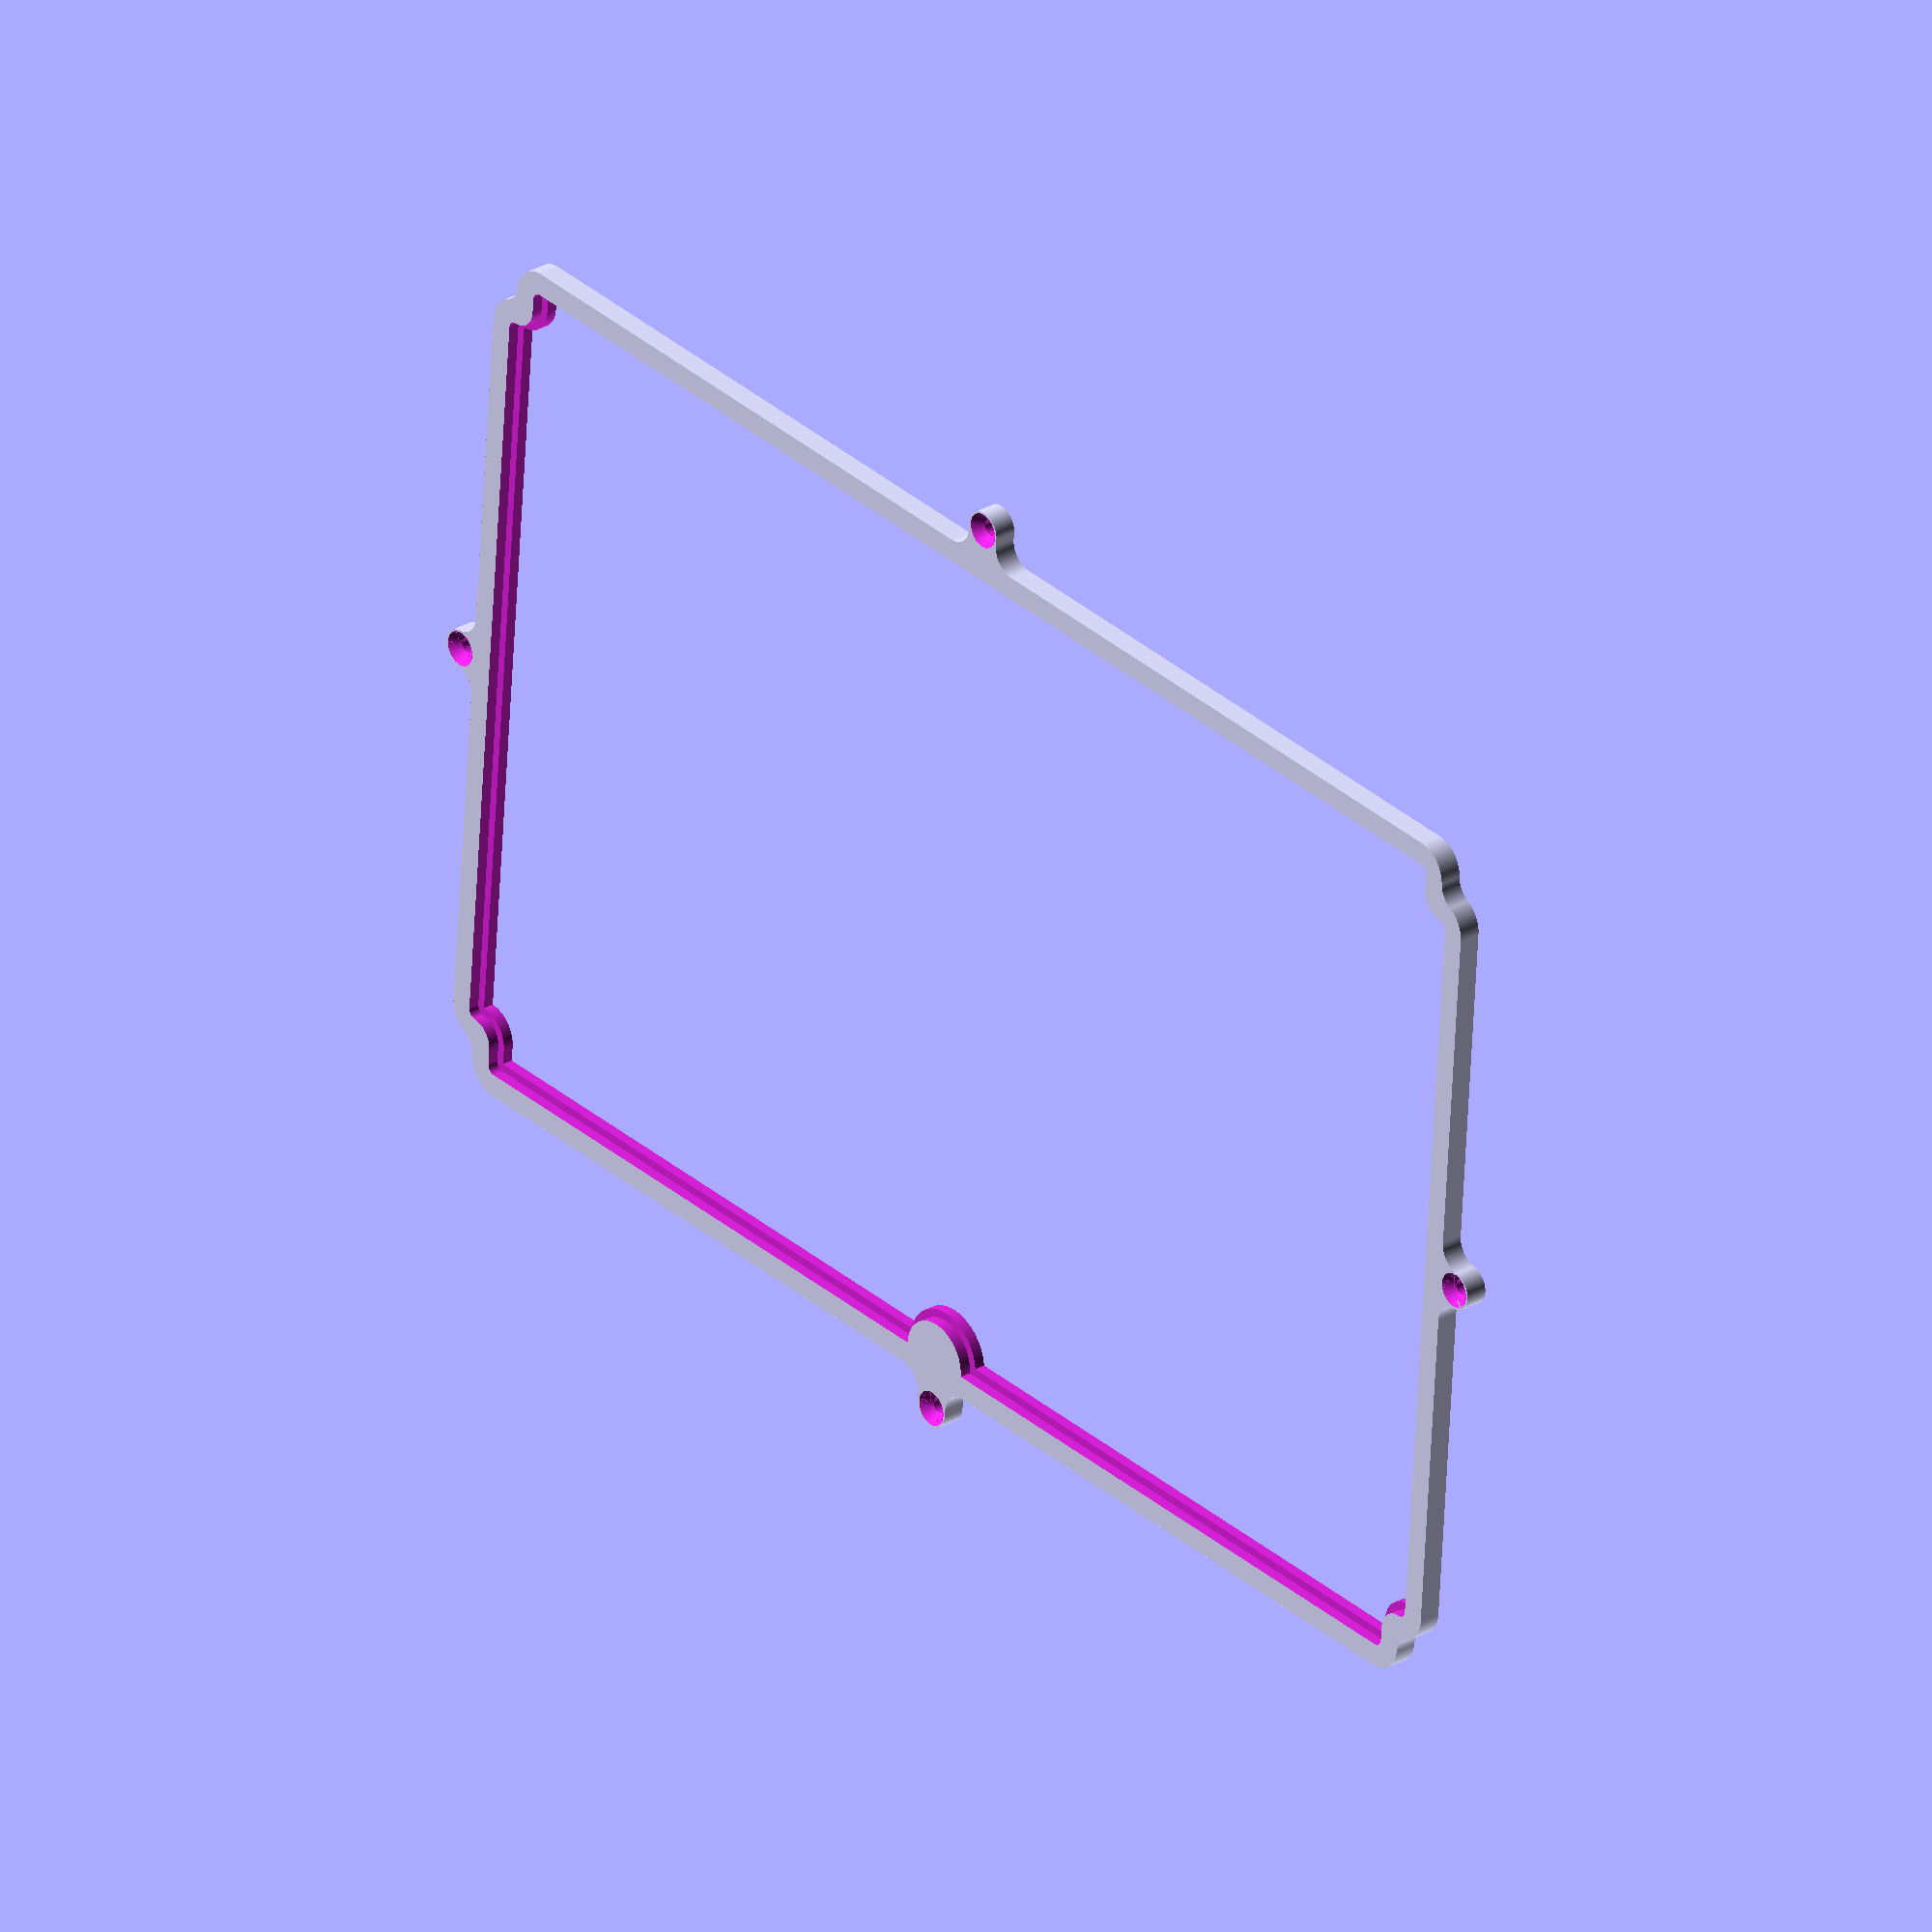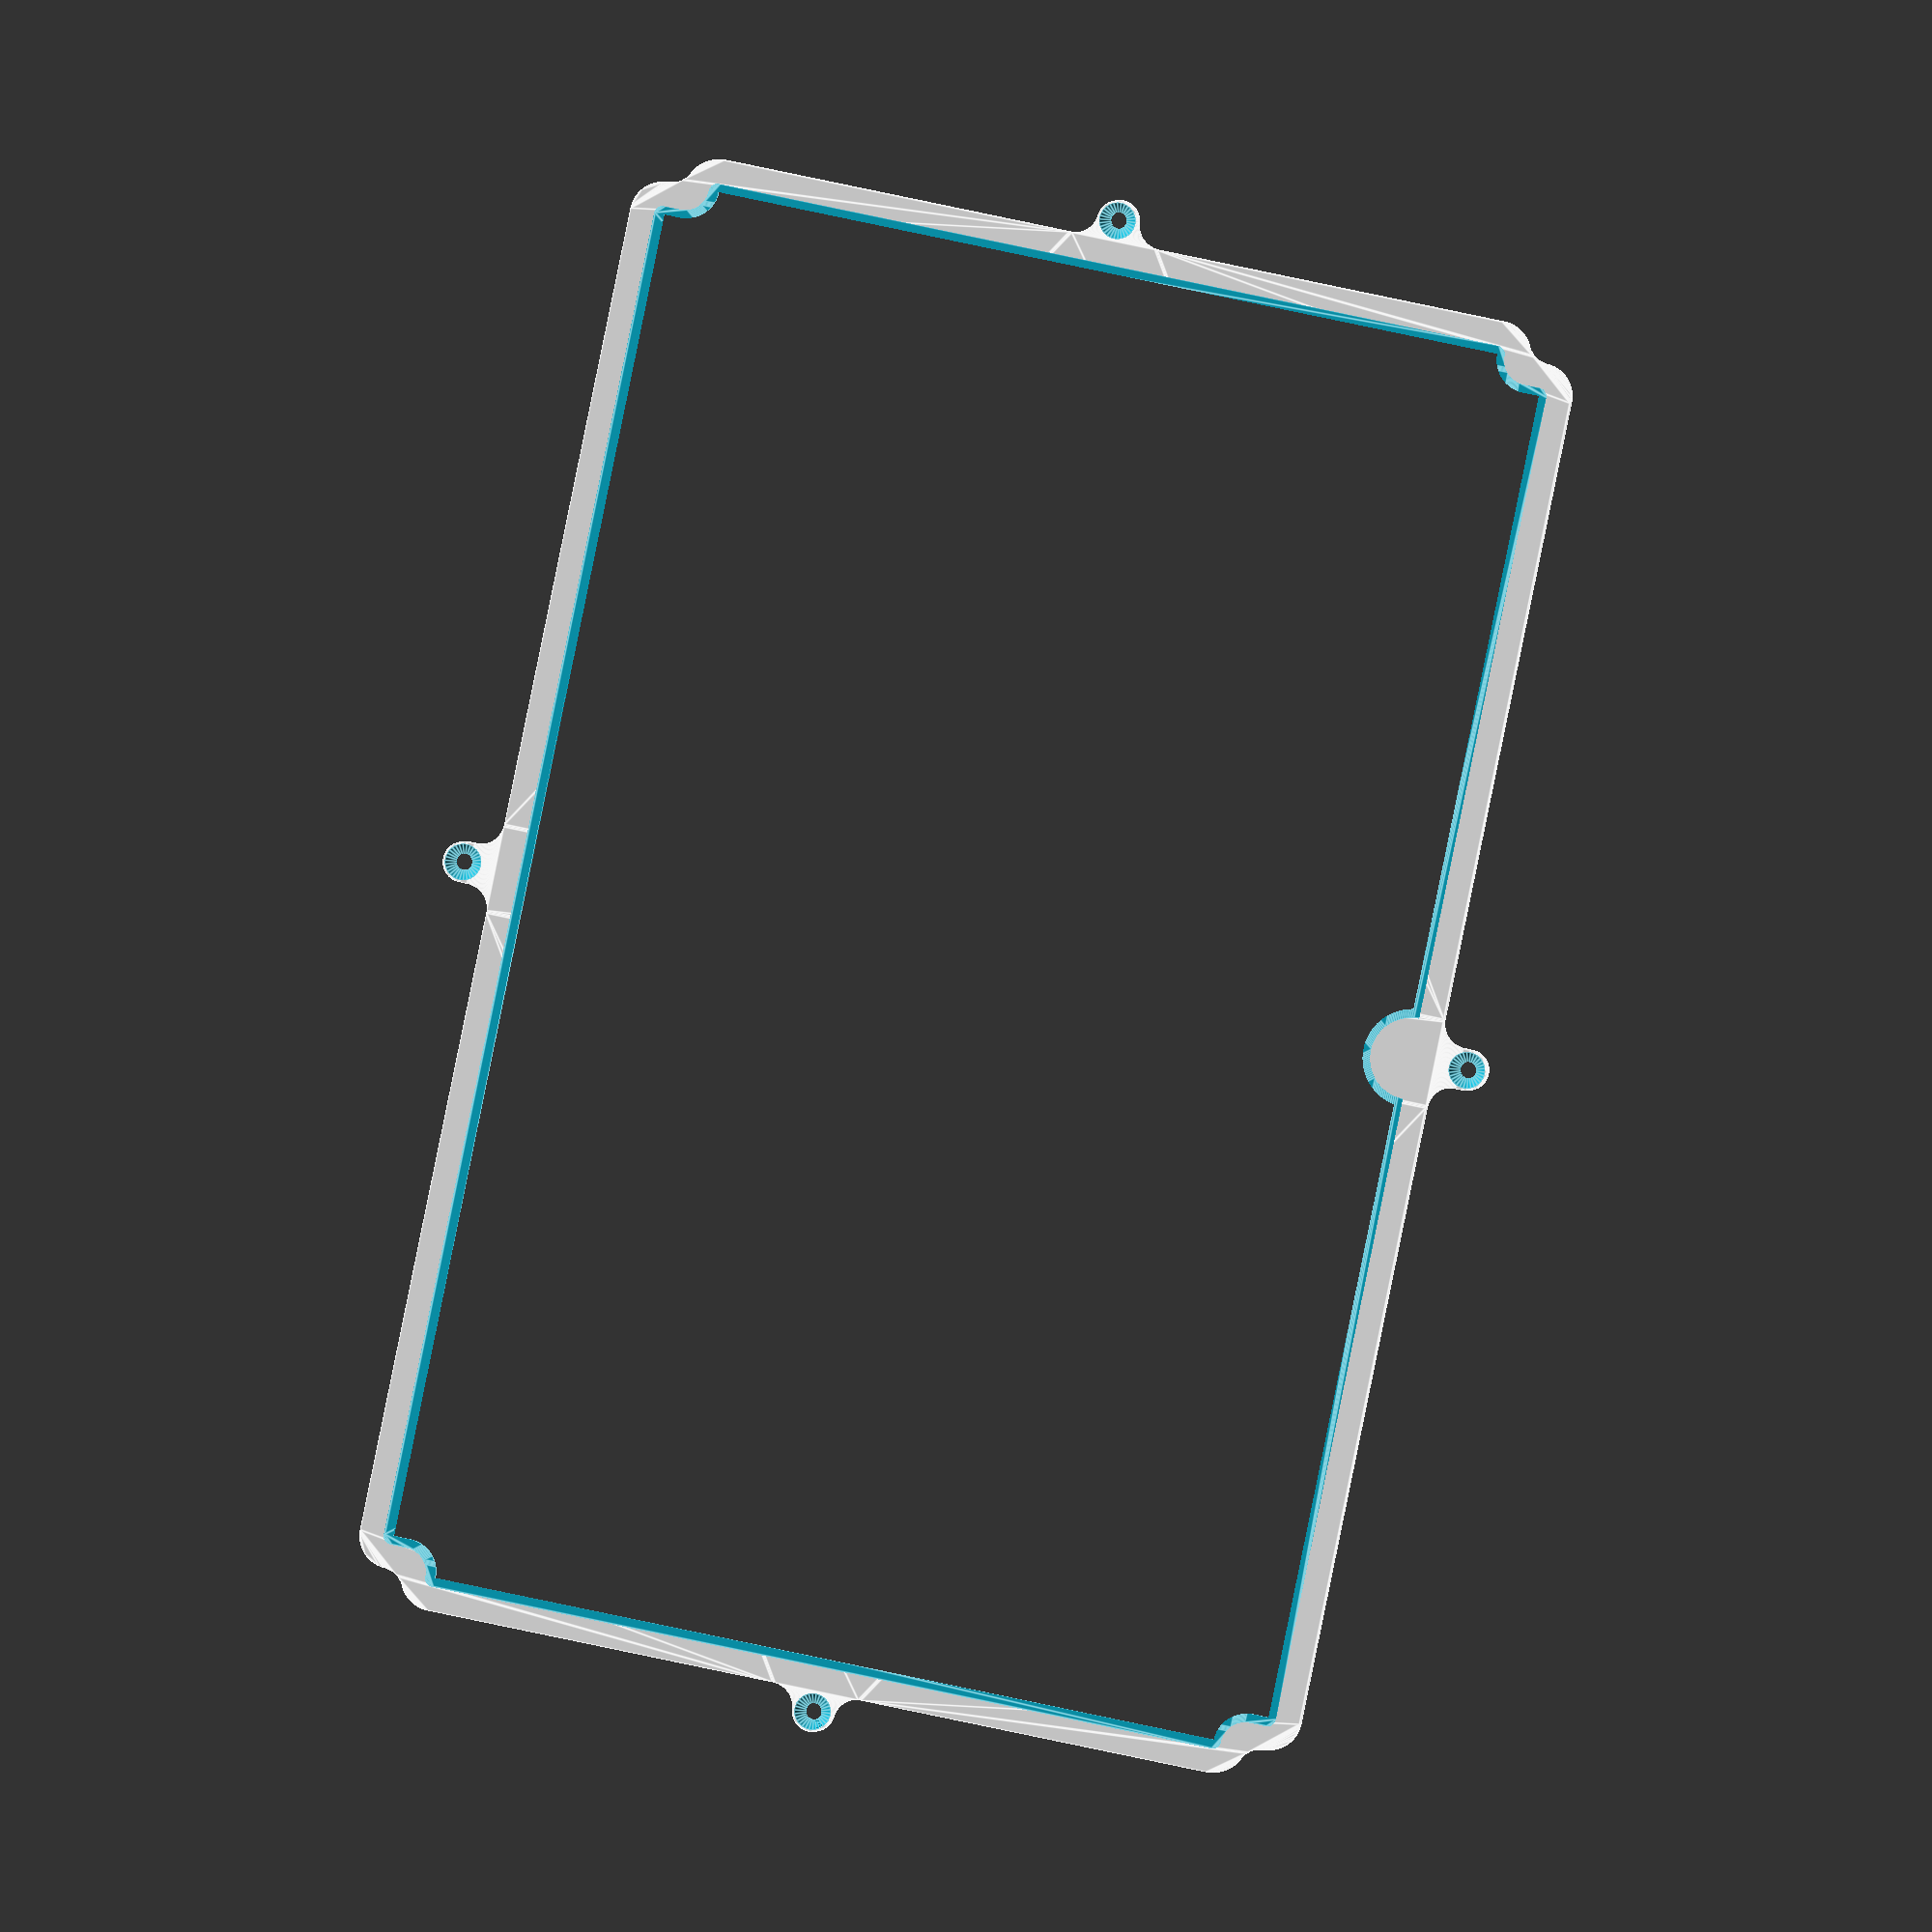
<openscad>
// Generated by SolidPython <Unknown> on 2024-12-16 18:27:46


scale(v = 0.0000010000) {
	translate(v = [-107000000, -80500000, 0]) {
		difference() {
			linear_extrude(convexity = 10, height = 2850000) {
				polygon(points = [[199710890.7901178300, 82991269.4388553500], [199710866.9012226462, 82991272.0954280943], [199629022.1462293863, 82999379.1460819095], [199481035.9336490631, 83021538.1118694991], [199334339.2143827975, 83051051.0147300363], [199189297.1960799396, 83087844.3810512424], [199046270.9669408202, 83131826.6122012734], [198905616.5967752039, 83182888.2125668526], [198767684.2505487502, 83240902.0621479601], [198632817.3166360259, 83305723.7330271602], [198501351.5519368947, 83377191.8489306122], [198373614.2459991872, 83455128.4869793952], [198249923.4062142968, 83539339.6206377298], [198130586.9661272168, 83629615.6027485430], [198015902.0188220739, 83725731.6874594837], [197906154.0772947073, 83827448.5897384137], [197801616.3636590242, 83934513.0810813010], [197702549.1289471090, 84046658.6199367344], [197609199.0052036643, 84163606.0152721405], [197521798.3914854527, 84285064.1216313243], [197440564.8752940595, 84410730.5639531165], [197365700.6908823550, 84540292.4903476536], [197297392.2157842815, 84673427.3509530276], [197235809.5068196058, 84809803.7009381205], [197181105.8767309189, 84949082.0256471187], [197133417.5125044584, 85090915.5858368278], [197092863.1363275647, 85234951.2808973193], [197059543.7100242674, 85380830.5279117376], [197033542.1837068498, 85528190.1543628573], [197014923.2892679572, 85676663.3022668958], [197003733.3792279065, 85825880.3414814323], [197000000.0000000000, 85975482.2656845748], [197000000.0000000000, 128986699.0100728422], [196999999.9606860280, 128986707.8772251606], [196999764.2434051335, 129013290.0318544060], [196999764.1254663169, 129013298.8983095139], [196998191.8026838601, 129101948.4039105177], [196998191.3750815392, 129101964.8663281053], [196996503.2557924688, 129151301.9452280551], [196996502.5571547151, 129151318.3983718753], [196991739.5500331223, 129245236.8958552778], [196991738.1819042265, 129245259.0217670053], [196986902.4292518497, 129311530.7459439933], [196986900.5709983110, 129311552.8360920101], [196974436.2236709297, 129442350.3354615867], [196974433.5009998083, 129442375.5234839171], [196965317.2236910164, 129517761.5987563133], [196965313.8638127148, 129517786.7097225487], [196946930.3864521384, 129643084.4733092189], [196946926.3915231526, 129643109.4911018759], [196934003.5728363097, 129717937.0770189166], [196933998.9454208314, 129717961.9855803549], [196906512.2284382284, 129856146.8598602265], [196906509.0164486170, 129856162.3650108725], [196896512.6883642375, 129902564.7456391752], [196896509.2312710285, 129902580.1979878694], [196895794.7168199718, 129905659.2778621018], [196895791.0154899359, 129905674.6735345423], [196884330.4271762371, 129951737.2659343630], [196884326.4825374484, 129951752.6010704488], [196848148.3713555634, 130087920.5979041457], [196848141.5562854111, 130087944.9988103956], [196826790.0903535485, 130160816.6789029539], [196826782.6593293548, 130160840.8993341327], [196786656.1089622080, 130285953.6714682728], [196786649.1052396297, 130285974.7041955292], [196764958.3154569268, 130348782.6301899105], [196764950.8472268283, 130348803.5024989694], [196735260.5229996145, 130428969.7672477812], [196735252.5939320922, 130428990.4688813835], [196710799.3021777570, 130490775.2764920294], [196710790.9161694050, 130490795.7972768545], [196659742.2451908886, 130611863.4601217806], [196659732.1070184708, 130611886.6779353619], [196628466.0980435610, 130681086.4144938886], [196628455.3749544919, 130681109.3680288643], [196573405.4477265477, 130795157.5478126854], [196573394.1466034353, 130795180.2223363668], [196538663.3581862152, 130862707.5441619158], [196538651.4862826765, 130862729.9251206368], [196477895.7697284520, 130973843.4918238968], [196477883.3346644938, 130973865.5648524910], [196439776.9202409387, 131039547.1302779466], [196439763.9299979806, 131039568.8812088370], [196373458.3831693530, 131147462.6079014391], [196373444.8460851610, 131147484.0227738023], [196332060.6242741942, 131211151.2281634361], [196332046.5490375459, 131211172.2932321578], [196260361.3773233891, 131315569.2182632834], [196260346.7729684711, 131315589.9200077504], [196215790.9764744043, 131377079.3325577229], [196215775.8523750007, 131377099.6576905251], [196130242.3426232636, 131489057.6757147163], [196130232.6305067539, 131489070.1817679107], [196100822.5447271168, 131526328.1253166646], [196100812.6358091533, 131526340.4760218412], [196098815.1327225268, 131528790.2199252993], [196098805.0294875503, 131528802.4121858180], [196068229.9649749398, 131565110.4406799525], [196068219.6699560583, 131565122.4714388698], [195975771.2080688179, 131671442.0885617435], [195975754.3434514999, 131671460.9944891185], [195924492.6386842132, 131727482.4589590132], [195924475.3005407155, 131727500.9315924793], [195836645.5056765079, 131818733.6501407772], [195836627.7051352859, 131818751.6776236743], [195782594.3537859023, 131872104.8762059808], [195782576.1022722721, 131872122.4469673932], [195690238.1749542654, 131958789.5628667772], [195690219.4841828942, 131958806.6656289250], [195633553.1890896261, 132009354.6414278448], [195633534.0710572004, 132009371.2652133107], [195533300.7508235872, 132094321.9998216629], [195533283.6815988719, 132094336.1444076747], [195481652.7849946916, 132136164.0829775184], [195481635.4064238071, 132136177.8457178026], [195414033.8143713772, 132188505.3729700893], [195414016.1349946260, 132188518.7471012175], [195360582.0497593880, 132228017.1580083817], [195360564.0782648921, 132228030.1369579583], [195253201.4803261459, 132303770.6040775031], [195253180.5952365696, 132303784.9450133294], [195190042.7061020732, 132345972.3105693012], [195190021.4644201994, 132345986.1178267598], [195082976.2772545218, 132413653.0204028487], [195082954.6926143169, 132413666.2851197571], [195017761.0855059624, 132452601.6218882054], [195017739.1717615426, 132452614.3355506212], [194907404.1039525568, 132514772.6383844018], [194907381.8751691878, 132514784.7928320616], [194840299.9011430740, 132550368.1543609202], [194840277.3715883195, 132550379.7417924851], [194726935.6516711414, 132606869.8854127973], [194726912.8358055949, 132606880.8983909041], [194721128.8483627439, 132609582.9715284705], [194588942.1146335304, 132675346.8420252204], [194460162.6171187758, 132747530.1144009680], [194335091.3956243992, 132825963.3557273746], [194214031.5272536576, 132910456.5037399083], [194097276.3686533570, 133000804.8115896583], [193985108.8451429307, 133096789.3439922333], [193877800.7651177347, 133198177.5077609122], [193775612.1613947451, 133304723.6154337674], [193678790.6610910296, 133416169.4806326479], [193587570.8855640888, 133532245.0437107533], [193502173.8818701804, 133652669.0261692107], [193422806.5871142447, 133777149.6122625768], [193349661.3269925117, 133905385.1561370194], [193282915.3497422338, 134037064.9127892703], [193222730.3966272771, 134171869.7910748571], [193169252.3100005686, 134309473.1269419789], [193122610.6798938215, 134449541.4750156105], [193082918.5299904943, 134591735.4166132510], [193050272.0437423289, 134735710.3822381496], [193024750.3312943876, 134881117.4865515828], [193006415.2377824485, 135027604.3738040924], [192995310.2674011588, 135174828.3489897847], [192991739.5500331223, 135245236.8958553970], [192991738.1819042265, 135245259.0217671096], [192986902.4292518497, 135311530.7459442616], [192986900.5709982812, 135311552.8360922933], [192974436.2236709595, 135442350.3354614675], [192974433.5009998381, 135442375.5234837830], [192965317.2236910462, 135517761.5987562239], [192965313.8638127446, 135517786.7097224593], [192944861.3748626113, 135657186.4040765762], [192944858.9523185492, 135657202.0520110726], [192937225.6964606643, 135704051.1812246740], [192937223.0264532566, 135704066.7888392806], [192936665.3819127977, 135707178.1062995195], [192936662.4651114345, 135707193.6696810126], [192927549.6184001267, 135753777.6103468835], [192927546.4555361569, 135753793.1255931258], [192898311.5745626390, 135891618.7430407703], [192898306.0041252077, 135891643.4578062594], [192880672.8326751292, 135965503.0416236818], [192880666.6379332840, 135965527.6073433161], [192846928.4476255476, 136092512.1745558977], [192846922.5181823373, 136092533.5350205302], [192828440.7376208305, 136156359.4679664075], [192828434.3361412287, 136156380.6917456388], [192802842.4739109874, 136237947.8539122939], [192802835.6035408974, 136237968.9305762053], [192781543.0465633869, 136300912.9767324030], [192781535.7106791139, 136300933.8959232867], [192731819.1802055240, 136437828.5164915025], [192731813.6573450267, 136437843.3564573228], [192714905.9943047166, 136482196.9181363583], [192714900.2371627688, 136482211.6687936485], [192711965.5288364887, 136489558.5581923425], [192711960.7553694248, 136489570.2920238376], [192697428.2520683706, 136524654.8585884571], [192697423.3303474784, 136524666.5310111940], [192658090.2118973136, 136616323.5356847644], [192658081.2444861531, 136616343.8091472983], [192630529.9892039299, 136676810.7774980962], [192630520.5745982528, 136676830.8472003043], [192567209.7245126963, 136807993.3677777350], [192567202.7286537588, 136808007.5728659630], [192545894.6379559338, 136850423.0508641899], [192545887.4180527627, 136850437.1434002221], [192544423.9337937534, 136853238.8353177905], [192544416.4916565716, 136853252.8117682636], [192521776.0529142022, 136894972.3280236721], [192521768.3904089332, 136894986.1848843098], [192452614.3355501294, 137017739.1717623770], [192452601.6218877137, 137017761.0855068266], [192413666.2851198614, 137082954.6926141679], [192413653.0204029679, 137082976.2772543728], [192343447.5919804573, 137194037.2677745521], [192343435.5399305522, 137194055.8735757470], [192306694.2169553041, 137249421.9382286966], [192306681.7554355264, 137249440.2723027170], [192249703.3688341677, 137331303.3541715741], [192249696.0665128529, 137331313.7052533031], [192227608.9217976928, 137362205.1037567854], [192227601.4889412522, 137362215.3615067601], [192222918.9485276341, 137368592.1249556243], [192222909.4757879376, 137368604.8132879138], [192194212.6256172359, 137406414.8422919512], [192194202.9531598985, 137406427.3790436387], [192107258.1484485567, 137517292.9734559655], [192107242.2630463541, 137517312.7092965543], [192058883.7929230630, 137575858.6333570480], [192058867.4126564860, 137575877.9604435861], [191972653.8515021205, 137675027.1796475649], [191972639.1209973991, 137675043.7458775640], [191927937.5269237459, 137724207.6901480556], [191927922.4328180552, 137724223.9257792234], [191859204.7579427361, 137796514.8786911964], [191859195.9723881185, 137796524.0046333075], [191832685.7136436105, 137823714.5663119256], [191832676.8131921589, 137823723.5802319348], [191827082.6511999369, 137829317.7422241569], [191827071.3663308322, 137829328.8498027921], [191792979.9502679110, 137862357.3655742109], [191792968.4909377694, 137862368.2930774391], [191690238.1749545336, 137958789.5628665686], [191690219.4841831625, 137958806.6656287014], [191633553.1890891790, 138009354.6414282620], [191633534.0710567534, 138009371.2652137280], [191536925.0414208770, 138091250.3052199483], [191536905.5083982944, 138091266.4393587708], [191477751.7311278284, 138138879.4364455044], [191477731.7956523299, 138138895.0705820024], [191373324.4400656223, 138218660.0371724069], [191373306.6763376296, 138218673.2990619242], [191319623.4972973168, 138257832.4897723794], [191319605.4439603388, 138257845.3546380997], [191249440.2723030448, 138306681.7554352880], [191249421.9382290244, 138306694.2169550955], [191194055.8735744357, 138343435.5399314165], [191194037.2677732408, 138343447.5919813514], [191082976.2772538066, 138413653.0204032958], [191082954.6926136017, 138413666.2851201892], [191017761.0855057836, 138452601.6218883097], [191017739.1717613637, 138452614.3355507255], [190894986.1848858595, 138521768.3904081285], [190894972.3280251920, 138521776.0529133677], [190853252.8117696345, 138544416.4916558564], [190853238.8353191614, 138544423.9337930381], [190846226.5399531126, 138548086.8575511277], [190846215.2749512494, 138548092.6513859928], [190812335.4987978935, 138565247.2784937918], [190812324.1613072157, 138565252.9291658103], [190722776.9874990880, 138609177.9149455428], [190722756.9778274000, 138609187.4564750493], [190662465.7197941840, 138637121.1303105950], [190662445.5035338998, 138637130.2259450853], [190542034.1803400517, 138689708.3491752446], [190542010.8359603286, 138689718.1924136579], [190471673.1288727820, 138718332.4164739847], [190471649.5426288843, 138718341.6651769280], [190339840.2585527897, 138768110.0459178984], [190339825.4011688232, 138768115.5217480063], [190295158.5895239115, 138784177.3846684992], [190295143.6472990513, 138784182.6245625615], [190287657.5470426083, 138786741.4523701966], [190287645.5345975757, 138786745.4735582173], [190251558.7619799674, 138798571.9398639500], [190251546.6995608509, 138798575.8085632324], [190156380.6917459369, 138828434.3361411691], [190156359.4679666758, 138828440.7376207709], [190092533.5350211859, 138846922.5181821585], [190092512.1745565832, 138846928.4476253390], [189965527.6073423028, 138880666.6379335225], [189965503.0416226685, 138880672.8326753676], [189891643.4578061998, 138898306.0041252375], [189891618.7430406809, 138898311.5745626688], [189753793.1255953014, 138927546.4555357695], [189753777.6103490889, 138927549.6183997393], [189707193.6696825922, 138936662.4651111364], [189707178.1063010991, 138936665.3819125295], [189699390.8557150066, 138938061.0986241400], [189699378.3728740215, 138938063.2544232905], [189661916.8857074082, 138944288.8019801974], [189661904.3765596747, 138944290.7994815707], [189563314.3818105757, 138959394.2311460972], [189563292.4334152341, 138959397.3449361622], [189497403.8654721379, 138968000.9804252982], [189497381.8534470499, 138968003.6069244146], [189366752.7319048047, 138982123.7485732734], [189366727.5114130974, 138982126.1519470215], [189291049.5004005134, 138988371.5907578170], [189291024.2271187007, 138988373.3544567525], [189156052.8522154093, 138996075.6683407724], [189156033.2394289970, 138996076.5944962800], [189097218.1886200607, 138998275.5068679750], [189097198.5614303350, 138998276.0477734804], [189013298.8983096182, 138999764.1254663169], [189013290.0318545103, 138999764.2434051335], [188986707.8772253096, 138999999.9606860280], [188986699.0100730062, 139000000.0000000000], [112499012.2724618614, 139000000.0000000000], [112351846.0594751239, 139003612.7277498245], [112205046.6256813407, 139014441.3045314550], [112058955.3513144106, 139032459.9446268082], [111913924.1830489039, 139057625.2395538986], [111770302.5136730224, 139089876.5639129281], [111628436.3403686732, 139129136.2214384079], [111488667.4311720878, 139175309.6321770549], [111351332.5016286969, 139228285.5603378117], [111216762.4036131352, 139287936.3822694123], [111085281.3282774091, 139354118.3939175308], [110957206.0250493437, 139426672.1570188105], [110832845.0385520458, 139505422.8832031786], [110712497.9652947187, 139590180.8550735414], [110596454.7319182456, 139680741.8832515478], [110484994.8967356682, 139776887.7982884049], [110378386.9762531966, 139878386.9762528837], [110276887.7982882559, 139984994.8967358172], [110180741.8832514286, 140096454.7319183946], [110090180.8550736308, 140212497.9652945697], [110005422.8832032681, 140332845.0385519266], [109926672.1570187211, 140457206.0250494778], [109854118.3939174861, 140585281.3282774985], [109787936.3822695315, 140716762.4036128819], [109728285.5603377968, 140851332.5016287267], [109675309.6321770549, 140988667.4311721623], [109629136.2214384377, 141128436.3403686881], [109589876.5639128387, 141270302.5136732757], [109557625.2395538837, 141413924.1830489039], [109532459.9446268529, 141558955.3513140976], [109514441.3045314252, 141705046.6256813407], [109503612.7277498245, 141851846.0594748259], [109500000.0000000000, 141999012.2724624872], [109500000.0000000000, 142964031.9769260883], [109499999.6963495016, 142964056.6185330153], [109498179.5610017031, 143037898.5018147826], [109498178.6502346247, 143037923.1284568310], [109489772.0340961814, 143208345.4017979503], [109489770.5278793275, 143208369.8483168185], [109487068.1429094076, 143244930.1312516928], [109487063.3369316310, 143244978.8769857287], [109482573.9323061854, 143281362.9726716280], [109482570.6354283541, 143281387.2426441908], [109457365.4336911291, 143451306.9105245769], [109457361.5348235518, 143451331.1419388950], [109451081.2438195944, 143487525.3508281410], [109451071.6683072448, 143487573.4901795387], [109443022.9765343964, 143523415.9422860444], [109443017.3056575507, 143523439.8212257922], [109401296.7346809804, 143689997.6769508719], [109401290.4794935882, 143690021.4095284343], [109391492.7769555300, 143725425.7572445273], [109391478.5290703326, 143725472.7262274623], [109379955.4192903638, 143760353.6773795784], [109379947.4351749420, 143760376.8854925632], [109322102.2354337126, 143922043.3885565996], [109322093.6841673702, 143922066.3937397599], [109308872.9273265153, 143956339.9170603752], [109308854.1442833841, 143956385.2633378208], [109293967.5903426558, 143989968.7909079194], [109293957.3698800802, 143989991.1046873629], [109220544.6222691387, 144145209.3182902932], [109220533.8572771996, 144145231.3745265007], [109204017.3692489862, 144178044.0006863773], [109203994.2319388986, 144178087.2875489593], [109185887.5994901359, 144210049.9638070762], [109185875.2411090285, 144210071.1683590412], [109097601.9505181462, 144357346.2562550902], [109097589.0754733980, 144357367.1511307955], [109077935.9190673530, 144388402.8766010404], [109077908.6503152549, 144388443.6871725619], [109056756.3161260784, 144418477.6940754652], [109056741.9388444126, 144418497.5851885378], [108954458.2253182083, 144556411.2077703774], [108954443.3642143458, 144556430.7400564551], [108931842.8100694865, 144585390.6738363206], [108931811.6724883765, 144585428.6150887012], [108907817.3451010287, 144613244.7087301612], [108907801.0873798728, 144613263.0948420465], [108792491.9989938438, 144740487.0685328543], [108792475.2949514389, 144740505.0501227677], [108767144.9987577051, 144767110.2922200263], [108767110.2922194898, 144767144.9987582266], [108740505.0501236469, 144792475.2949506342], [108740487.0685337633, 144792491.9989930391], [108613263.0948419422, 144907801.0873799920], [108613244.7087300420, 144907817.3451011479], [108585428.6150887609, 144931811.6724883020], [108585390.6738363951, 144931842.8100694120], [108556430.7400560975, 144954443.3642146289], [108556411.2077700049, 144954458.2253184915], [108418497.5851884931, 145056741.9388444126], [108418477.6940754205, 145056756.3161260784], [108388443.6871726215, 145077908.6503151953], [108388402.8766010851, 145077935.9190672934], [108357367.1511307508, 145097589.0754733980], [108357346.2562550604, 145097601.9505181611], [108210071.1683594286, 145185875.2411087751], [108210049.9638074636, 145185887.5994898677], [108178087.2875487953, 145203994.2319389284], [108178044.0006862283, 145204017.3692490160], [108145231.3745260984, 145220533.8572773635], [108145209.3182898760, 145220544.6222693026], [107989991.1046872139, 145293957.3698801398], [107989968.7909077853, 145293967.5903427005], [107956385.2633381337, 145308854.1442832351], [107956339.9170606583, 145308872.9273263812], [107922066.3937396556, 145322093.6841673851], [107922043.3885565102, 145322102.2354337275], [107760376.8854926229, 145379947.4351749122], [107760353.6773796380, 145379955.4192903340], [107725472.7262274921, 145391478.5290703177], [107725425.7572445571, 145391492.7769555151], [107690021.4095275849, 145401290.4794938266], [107689997.6769500226, 145401296.7346812189], [107523439.8212261200, 145443017.3056574762], [107523415.9422863722, 145443022.9765343368], [107487573.4901798218, 145451071.6683072150], [107487525.3508284241, 145451081.2438195646], [107451331.1419390440, 145457361.5348235369], [107451306.9105247408, 145457365.4336911142], [107281461.7453393936, 145482559.5839974880], [107281437.4255401343, 145482562.8870221078], [107244978.6548867226, 145487059.6474862099], [107244929.8087751269, 145487064.4584082961], [107208294.3087298870, 145489766.8552426696], [107208269.8118406087, 145489768.3602421880], [107036773.0389834493, 145498193.4564383030], [107036748.5125376433, 145498194.3598007858], [107000024.5412285179, 145499095.8826947808], [106999975.4587714821, 145499095.8826947808], [106963251.4874623567, 145498194.3598007858], [106963226.9610165507, 145498193.4564383030], [106791730.1881593913, 145489768.3602421880], [106791705.6912701130, 145489766.8552426696], [106755070.1912248731, 145487064.4584082961], [106755021.3451132774, 145487059.6474862099], [106718562.5744598657, 145482562.8870221078], [106718538.2546606064, 145482559.5839974880], [106548693.0894752592, 145457365.4336911142], [106548668.8580609560, 145457361.5348235369], [106512474.6491715759, 145451081.2438195646], [106512426.5098201782, 145451071.6683072150], [106476584.0577136278, 145443022.9765343368], [106476560.1787738800, 145443017.3056574762], [106310002.3230499774, 145401296.7346812189], [106309978.5904724151, 145401290.4794938266], [106274574.2427554429, 145391492.7769555151], [106274527.2737725079, 145391478.5290703177], [106239646.3226203620, 145379955.4192903340], [106239623.1145073771, 145379947.4351749122], [106077956.6114434898, 145322102.2354337275], [106077933.6062603444, 145322093.6841673851], [106043660.0829393417, 145308872.9273263812], [106043614.7366618663, 145308854.1442832351], [106010031.2090922147, 145293967.5903427005], [106010008.8953127861, 145293957.3698801398], [105854790.6817101240, 145220544.6222693026], [105854768.6254739016, 145220533.8572773635], [105821955.9993137717, 145204017.3692490160], [105821912.7124512047, 145203994.2319389284], [105789950.0361925364, 145185887.5994898677], [105789928.8316405714, 145185875.2411087751], [105642653.7437449396, 145097601.9505181611], [105642632.8488692492, 145097589.0754733980], [105611597.1233989149, 145077935.9190672934], [105611556.3128273785, 145077908.6503151953], [105581522.3059245795, 145056756.3161260784], [105581502.4148115069, 145056741.9388444126], [105443588.7922299951, 144954458.2253185213], [105443569.2599439025, 144954443.3642146587], [105414609.3261634260, 144931842.8100692928], [105414571.3849110603, 144931811.6724881828], [105386755.2912702709, 144907817.3451014161], [105386736.9051583707, 144907801.0873802602], [105259512.9314662367, 144792491.9989930391], [105259494.9498763531, 144792475.2949506342], [105232889.7077805102, 144767144.9987582266], [105232855.0012422949, 144767110.2922200263], [105207524.7050485611, 144740505.0501227677], [105207508.0010061562, 144740487.0685328543], [105092198.9126201272, 144613263.0948420465], [105092182.6548989713, 144613244.7087301612], [105068188.3275116235, 144585428.6150887012], [105068157.1899305135, 144585390.6738363206], [105045556.6357856542, 144556430.7400564551], [105045541.7746817917, 144556411.2077703774], [104943258.0611554086, 144418497.5851882696], [104943243.6838737428, 144418477.6940751970], [104922091.3496848941, 144388443.6871728003], [104922064.0809327960, 144388402.8766012788], [104902410.9245263040, 144357367.1511303186], [104902398.0494815558, 144357346.2562546134], [104814124.7588911653, 144210071.1683593392], [104814112.4005100578, 144210049.9638073742], [104796005.7680611014, 144178087.2875488997], [104795982.6307510138, 144178044.0006863177], [104779466.1427230686, 144145231.3745269775], [104779455.3777311295, 144145209.3182907701], [104706042.6301199198, 143989991.1046873629], [104706032.4096573442, 143989968.7909079194], [104691145.8557166308, 143956385.2633378506], [104691127.0726734996, 143956339.9170604050], [104677906.3158324957, 143922066.3937393725], [104677897.7645661533, 143922043.3885562122], [104620052.5648249984, 143760376.8854923546], [104620044.5807095766, 143760353.6773793697], [104608521.4709296674, 143725472.7262274921], [104608507.2230444700, 143725425.7572445571], [104598709.5205064416, 143690021.4095285535], [104598703.2653190494, 143689997.6769509912], [104556982.6943424493, 143523439.8212257922], [104556977.0234656036, 143523415.9422860444], [104548928.3316927552, 143487573.4901795387], [104548918.7561804056, 143487525.3508281410], [104542638.4651764482, 143451331.1419388950], [104542634.5663088709, 143451306.9105245769], [104517429.3645716459, 143281387.2426441908], [104517426.0676938146, 143281362.9726716280], [104512936.6630683690, 143244978.8769857287], [104512931.8570905924, 143244930.1312516928], [104510229.4721206725, 143208369.8483168185], [104510227.9659038186, 143208345.4017979503], [104501821.3497653753, 143037923.1284568310], [104501820.4389982969, 143037898.5018147826], [104500000.3036504984, 142964056.6185330153], [104500000.0000000000, 142964031.9769260883], [104500000.0000000000, 141998975.9882850945], [104496387.3278916627, 141851810.9079106450], [104485558.9177525342, 141705012.5984470546], [104467540.5545020103, 141558922.4320665002], [104442375.6452867091, 141413892.3473542333], [104410124.8136435151, 141270271.7291069329], [104370865.7534540594, 141128406.5666446984], [104324693.0417762995, 140988638.6203059554], [104271717.9110038280, 140851304.5981298685], [104212067.9809012264, 140716735.3447094858], [104145886.9511613697, 140585255.0441697240], [104073334.2552265674, 140457180.4391932487], [103994584.6762034744, 140332820.0679681897], [103909827.9258045405, 140212473.5209086239], [103819268.1873198301, 140096430.7189212739], [103723123.6237320453, 139984971.2149754763], [103621625.8521481305, 139878363.5206426680], [103515019.3858245015, 139776864.4592410922], [103403561.0451203436, 139680718.5471337140], [103287519.3388064355, 139590157.4046775699], [103167173.8172102422, 139505399.1982356608], [103042814.3987697661, 139426648.1146070659], [102914740.6716032773, 139354093.8691285253], [102783261.1717841029, 139287911.2486395538], [102648692.6400662661, 139228259.6904148161], [102511359.2588355839, 139175282.8980692327], [102371591.8711415380, 139129108.4953704178], [102229727.1836775392, 139089847.7187856734], [102086106.9556369781, 139057595.1495076120], [101941077.1754007488, 139032428.4856041372], [101794987.2270309180, 139014408.3548391461], [101648189.0485892147, 139003578.1686173975], [101501024.0119345188, 138999963.7159884274], [24957247.0791549087, 138999037.6281166375], [24957224.9183979332, 138999037.3822686970], [24890811.4560670555, 138997564.4440281093], [24890789.3062004745, 138997563.7071413696], [24759519.3093518913, 138991739.7401053011], [24759494.0157571733, 138991738.2966811061], [24683742.9661030471, 138986451.9621033967], [24683717.7171915174, 138986449.8783870339], [24543461.0397824049, 138973084.1187155247], [24543445.2892320752, 138973082.4918356538], [24496269.6724744439, 138967831.9026623368], [24496253.9496584535, 138967830.0265945494], [24493118.3813197613, 138967430.6834302843], [24493102.6901801825, 138967428.5586449504], [24446116.9815562069, 138960686.8460830152], [24446101.3260272741, 138960684.4731128812], [24306971.8843477666, 138938467.8678676784], [24306946.9191654623, 138938463.5563621819], [24232289.0281173587, 138924593.9434925318], [24232264.1801691055, 138924589.0009348989], [24108381.2569581568, 138898311.5745624006], [24108356.5421926677, 138898306.0041249692], [24034496.9583764076, 138880672.8326751590], [24034472.3926567733, 138880666.6379333138], [23907487.8254445195, 138846928.4476256371], [23907466.4649798870, 138846922.5181824565], [23843640.5320340395, 138828440.7376209497], [23843619.3082548082, 138828434.3361413479], [23762052.1460860968, 138802842.4739104509], [23762031.0694221854, 138802835.6035403907], [23699087.0232679844, 138781543.0465635657], [23699066.1040771008, 138781535.7106792629], [23575568.2579544187, 138736684.5368004739], [23575544.5564507246, 138736675.5876033008], [23504850.0398899317, 138708954.6174670756], [23504826.5727001131, 138708945.0707184970], [23388136.5398776531, 138659742.2451906502], [23388113.3220640719, 138659732.1070182323], [23318913.5855053365, 138628466.0980432034], [23318890.6319703460, 138628455.3749541342], [23204842.4521869123, 138573405.4477263391], [23204819.7776632607, 138573394.1466032267], [23137292.4558381140, 138538663.3581862152], [23137270.0748793781, 138538651.4862827063], [23013650.9711253345, 138471057.8750684559], [23013637.1386036575, 138471050.1687127352], [22972355.3376492262, 138447621.1180891693], [22972341.6288829744, 138447613.1936774552], [22969617.6571767926, 138446009.6844221950], [22969604.0756030381, 138446001.5439413488], [22929084.8254536688, 138421277.1052180827], [22929071.3744777143, 138421268.7507091463], [22809978.5355813503, 138345986.1178278029], [22809957.2938994765, 138345972.3105703294], [22746819.4047642946, 138303784.9450139105], [22746798.5196747184, 138303770.6040780842], [22639435.9217348993, 138228030.1369578242], [22639417.9502404332, 138228017.1580082476], [22585983.8650048971, 138188518.7471008301], [22585966.1856281459, 138188505.3729696870], [22518364.5935758352, 138136177.8457174897], [22518347.2150049508, 138136164.0829772353], [22466716.3184000254, 138094336.1444067657], [22466699.2491753101, 138094321.9998207390], [22366465.9289437532, 138009371.2652141452], [22366446.8109113276, 138009354.6414286792], [22309780.5158177316, 137958806.6656294763], [22309761.8250463605, 137958789.5628673434], [22217423.8977278173, 137872122.4469674826], [22217405.6462141573, 137872104.8762060702], [22163372.2948650718, 137818751.6776240468], [22163354.4943238497, 137818733.6501411498], [22065639.6891351938, 137717232.9312386215], [22065628.7979819775, 137717221.4373552203], [22033254.0048804879, 137682508.6115605533], [22033243.2970850766, 137682496.9466691613], [22031124.2802876234, 137680151.5188665092], [22031113.7585347295, 137680139.6858918369], [21999854.3365135789, 137644419.1590439677], [21999844.0034412742, 137644407.1609528363], [21908749.6947804093, 137536925.0414212942], [21908733.5606415868, 137536905.5083987117], [21861120.5635542572, 137477751.7311275303], [21861104.9294177592, 137477731.7956520617], [21784224.1476256847, 137377099.6576914489], [21784209.0235262513, 137377079.3325586319], [21739653.2270317674, 137315589.9200080633], [21739638.6226768196, 137315569.2182635963], [21667953.4509618282, 137211172.2932311893], [21667939.3757251799, 137211151.2281624675], [21626555.1539133191, 137147484.0227713883], [21626541.6168290973, 137147462.6078990400], [21557748.6154568195, 137035521.2448692918], [21557737.2187363505, 137035502.2305980921], [21524209.9783114791, 136978132.8129730225], [21524199.0058770180, 136978113.5507450104], [21482711.6615382731, 136903367.6771734059], [21482701.1187820137, 136903348.1764545441], [21451749.5955090523, 136844549.1191813350], [21451739.4876119792, 136844529.3895547986], [21393130.1145877838, 136726935.6516723633], [21393119.1016096771, 136726912.8358068466], [21360979.0572981536, 136658114.6933263540], [21360968.6258421838, 136658091.6057943404], [21304588.0917767882, 136528972.2251068652], [21304581.8704607189, 136528957.6641384959], [21286278.2859416008, 136485161.7020328939], [21286272.2959616482, 136485147.0443825424], [21285099.7628368735, 136482211.6687927842], [21285094.0056949258, 136482196.9181354940], [21268186.3426546454, 136437843.3564565480], [21268180.8197941482, 136437828.5164907277], [21220086.0423205495, 136305399.3978284299], [21220077.6964187920, 136305375.4772236943], [21195972.9244547486, 136233367.6524727345], [21195965.1872052848, 136233343.5281203389], [21158820.1402765810, 136112274.4268234968], [21158813.0166454911, 136112250.1142077148], [21138386.3194569945, 136039113.8243187070], [21138379.8140165806, 136039089.3390445113], [21107414.4918422401, 135916294.2633187473], [21107408.6087680757, 135916269.6211020052], [21090712.4213934839, 135842192.6058806479], [21090707.1644615829, 135842167.8225379884], [21065074.2041379213, 135713302.3999417722], [21065070.1205952466, 135713280.6111275256], [21053554.5794958770, 135647838.1307179034], [21053550.9799450338, 135647816.2567383945], [21040605.7688537240, 135563314.3818091750], [21040602.6550636590, 135563292.4334138632], [21031999.0195746422, 135497403.8654718101], [21031996.3930755258, 135497381.8534467220], [21017876.2514267862, 135366752.7319053710], [21017873.8480530381, 135366727.5114136636], [21011628.4092422128, 135291049.5004008412], [21011626.6455432773, 135291024.2271190286], [21003920.1336522698, 135155979.2885069549], [20991974.3681696355, 135009687.2023807168], [20972887.3173037171, 134864166.8696964979], [20946703.6980562806, 134719754.6097667515], [20913486.2197720408, 134576796.2876180708], [20873314.4377746582, 134435634.2861221433], [20826284.5628328323, 134296606.6859915257], [20772509.2307371795, 134160046.4560818374], [20712117.2325386107, 134026280.6559358537], [20645253.2060968280, 133895629.6524832100], [20572077.2896749079, 133768406.3527664095], [20492764.7384097278, 133644915.4545315504], [20407505.5045794547, 133525452.7164836973], [20316503.7826715410, 133410304.2499502599], [20219977.5203399062, 133299745.8336483836], [20118157.8964217305, 133194042.2531970888], [20011288.7672707438, 133093446.6669632792], [19899626.0827247500, 132998199.9997508079], [19783437.2731083333, 132908530.3657880872], [19663000.6087425053, 132824652.5223990828], [19538604.5334926844, 132746767.3556635827], [19410546.9739474654, 132675061.3992964476], [19279123.6662902236, 132609700.9373897910], [19273087.1641938388, 132606880.8983906358], [19273064.3483283222, 132606869.8854125291], [19159722.6284122169, 132550379.7417927682], [19159700.0988574624, 132550368.1543612033], [19092618.1248314679, 132514784.7928324193], [19092595.8960481286, 132514772.6383847594], [18982260.8282372952, 132452614.3355499357], [18982238.9144928455, 132452601.6218875200], [18917045.3073853552, 132413666.2851195931], [18917023.7227451503, 132413653.0204026848], [18809978.5355808735, 132345986.1178274900], [18809957.2938989997, 132345972.3105700314], [18746819.4047637284, 132303784.9450135231], [18746798.5196741521, 132303770.6040776968], [18643317.9966107309, 132230768.8017268777], [18643297.4815185368, 132230753.9363174140], [18582377.3844127059, 132185422.8363355845], [18582357.2524854541, 132185407.4559938163], [18482707.0265443921, 132107258.1484488398], [18482687.2907038033, 132107242.2630466372], [18424141.3666425645, 132058883.7929227203], [18424122.0395560265, 132058867.4126561433], [18324972.8203530014, 131972653.8515026271], [18324956.2541230023, 131972639.1209978908], [18275792.3098515272, 131927937.5269233435], [18275776.0742203593, 131927922.4328176677], [18213815.2121997178, 131869024.2415527850], [18213799.3151459694, 131869008.7912638336], [18166664.9823327363, 131822172.0471479446], [18166649.4316687286, 131822156.2482683957], [18075524.6994589269, 131727500.9315921217], [18075507.3613154292, 131727482.4589586556], [18024245.6565490365, 131671460.9944897145], [18024228.7919317186, 131671442.0885623395], [17941132.5873436928, 131575877.9604437351], [17941116.2070771158, 131575858.6333572119], [17892757.7369525433, 131517312.7092951536], [17892741.8515503407, 131517292.9734545499], [17814592.5440066159, 131417642.7475150973], [17814577.1636648476, 131417622.6155878603], [17769246.0636829138, 131356702.5184819102], [17769231.1982734501, 131356682.0033897012], [17688013.2368054688, 131241555.0220795870], [17688004.2117387056, 131241542.0115168095], [17661259.2403113842, 131202327.0398031473], [17661250.4223833680, 131202313.8879698515], [17659511.0043197572, 131199674.6288756579], [17659502.3957413435, 131199661.3390693516], [17634012.5272298753, 131159619.1849513650], [17634004.1301594973, 131159605.7605041564], [17560236.0700013936, 131039568.8812077790], [17560223.0797584057, 131039547.1302768886], [17522116.6653353572, 130973865.5648522526], [17522104.2302713990, 130973843.4918236583], [17459069.2612188458, 130858561.4963886291], [17459058.8421830237, 130858541.9292877167], [17428480.3470500112, 130799548.0180373490], [17428470.3643144369, 130799528.2247875780], [17390822.0850541592, 130722776.9874985367], [17390812.5435246527, 130722756.9778268635], [17362878.8696895838, 130662465.7197946012], [17362869.7740550935, 130662445.5035343319], [17310291.6508247256, 130542034.1803400069], [17310281.8075863123, 130542010.8359602690], [17281667.5835263729, 130471673.1288736910], [17281658.3348234296, 130471649.5426298082], [17236924.6154772341, 130353174.3293861151], [17236915.9672459960, 130353150.5164168924], [17211901.0157386363, 130281453.8006050885], [17211892.9735299647, 130281429.7761948556], [17173217.3406708241, 130160840.8993346095], [17173209.9096466005, 130160816.6789034307], [17151858.4437146485, 130087944.9988106638], [17151851.6286445260, 130087920.5979044139], [17119333.3620666265, 129965527.6073429883], [17119327.1673247814, 129965503.0416233540], [17101693.9958748221, 129891643.4578063935], [17101688.4254373908, 129891618.7430408895], [17075410.9990652800, 129767735.8198317736], [17075406.0565076470, 129767710.9718835503], [17061536.4436379075, 129693053.0808349997], [17061532.1321324110, 129693028.1156526953], [17041562.9997418821, 129567973.2654784024], [17041559.3220559061, 129567948.1990858912], [17031488.8708638847, 129492683.6465426981], [17031485.8293579221, 129492658.4950288534], [17017876.2514267564, 129366752.7319052815], [17017873.8480530083, 129366727.5114135891], [17011628.4092422128, 129291049.5004008114], [17011626.6455432773, 129291024.2271189988], [17003924.3316592276, 129156052.8522152901], [17003923.4055037200, 129156033.2394288629], [17001724.4931320250, 129097218.1886201501], [17001723.9522265196, 129097198.5614304245], [17000235.8745336831, 129013298.8983096033], [17000235.7565948665, 129013290.0318544954], [17000000.0393139720, 128986707.8772253096], [17000000.0000000000, 128986699.0100729913], [17000000.0000000000, 85975482.2656850219], [16996266.6207720637, 85825880.3414810002], [16985076.7107320726, 85676663.3022674322], [16966457.8162931502, 85528190.1543628722], [16940456.2899756432, 85380830.5279113203], [16907136.8636724651, 85234951.2808974683], [16866582.4874954820, 85090915.5858367085], [16818894.1232690811, 84949082.0256470889], [16764190.4931804240, 84809803.7009381354], [16702607.7842157483, 84673427.3509531021], [16634299.3091177046, 84540292.4903477281], [16559435.1247059703, 84410730.5639532059], [16478201.6085144877, 84285064.1216312200], [16390800.9947965443, 84163606.0152723938], [16297450.8710529208, 84046658.6199367940], [16198383.6363408864, 83934513.0810812116], [16093845.9227054119, 83827448.5897385180], [15984097.9811778069, 83725731.6874593645], [15869413.0338728726, 83629615.6027486026], [15750076.5937857330, 83539339.6206377447], [15626385.7540009320, 83455128.4869794697], [15498648.4480632246, 83377191.8489307016], [15367182.6833639443, 83305723.7330271453], [15232315.7494512796, 83240902.0621479750], [15094383.4032248557, 83182888.2125668675], [14953729.0330591798, 83131826.6122012883], [14810702.8039201498, 83087844.3810512722], [14665660.7856172919, 83051051.0147300661], [14518964.0663509965, 83021538.1118695140], [14370977.8537706733, 82999379.1460819244], [14289133.0987775028, 82991272.0954281092], [14289109.2098822892, 82991269.4388553649], [14218637.0273283720, 82982573.9323061854], [14218612.7573558092, 82982570.6354283541], [14048693.0894754231, 82957365.4336911291], [14048668.8580611050, 82957361.5348235518], [14012474.6491718590, 82951081.2438195944], [14012426.5098204613, 82951071.6683072448], [13976584.0577139556, 82943022.9765343964], [13976560.1787742078, 82943017.3056575507], [13810002.3230490088, 82901296.7346809506], [13809978.5904714465, 82901290.4794935584], [13774574.2427554429, 82891492.7769555300], [13774527.2737725079, 82891478.5290703326], [13739646.3226206303, 82879955.4192904234], [13739623.1145076454, 82879947.4351750016], [13577956.6114435792, 82822102.2354337722], [13577933.6062604189, 82822093.6841674298], [13543660.0829395950, 82808872.9273265153], [13543614.7366621494, 82808854.1442833841], [13510031.2090926468, 82793967.5903429091], [13510008.8953132033, 82793957.3698803335], [13354790.6817091703, 82720544.6222688407], [13354768.6254729629, 82720533.8572769016], [13321955.9993138313, 82704017.3692490757], [13321912.7124512494, 82703994.2319389880], [13289950.0361923277, 82685887.5994897783], [13289928.8316403627, 82685875.2411086708], [13142653.7437449098, 82597601.9505181462], [13142632.8488692045, 82597589.0754733980], [13111597.1233989596, 82577935.9190673530], [13111556.3128274381, 82577908.6503152549], [13081522.3059245348, 82556756.3161260784], [13081502.4148114622, 82556741.9388444126], [12943588.7922296226, 82454458.2253182083], [12943569.2599435449, 82454443.3642143458], [12914609.3261636794, 82431842.8100694865], [12914571.3849112988, 82431811.6724883765], [12886755.2912698388, 82407817.3451010287], [12886736.9051579535, 82407801.0873798728], [12759512.9314671457, 82292491.9989938438], [12759494.9498772323, 82292475.2949514389], [12732889.7077799737, 82267144.9987577051], [12732855.0012417734, 82267110.2922194898], [12707524.7050493658, 82240505.0501236469], [12707508.0010069609, 82240487.0685337633], [12592198.9126197398, 82113263.0948416293], [12592182.6548985839, 82113244.7087297291], [12568188.3275118172, 82085428.6150889397], [12568157.1899307072, 82085390.6738365740], [12545556.6357853413, 82056430.7400560975], [12545541.7746814787, 82056411.2077700049], [12443258.0611555874, 81918497.5851884931], [12443243.6838739216, 81918477.6940754205], [12422091.3496848047, 81888443.6871726215], [12422064.0809327066, 81888402.8766010851], [12402410.9245266020, 81857367.1511307508], [12402398.0494818389, 81857346.2562550604], [12314124.7588912249, 81710071.1683594286], [12314112.4005101323, 81710049.9638074636], [12296005.7680610716, 81678087.2875487953], [12295982.6307509840, 81678044.0006862283], [12279466.1427226365, 81645231.3745260984], [12279455.3777306974, 81645209.3182898760], [12206042.6301198602, 81489991.1046872139], [12206032.4096572995, 81489968.7909077853], [12191145.8557167649, 81456385.2633381337], [12191127.0726736188, 81456339.9170606583], [12177906.3158326149, 81422066.3937396556], [12177897.7645662725, 81422043.3885565102], [12120052.5648250878, 81260376.8854926229], [12120044.5807096660, 81260353.6773796380], [12108521.4709296823, 81225472.7262274921], [12108507.2230444849, 81225425.7572445571], [12098709.5205061734, 81190021.4095275849], [12098703.2653187811, 81189997.6769500226], [12056982.6943425238, 81023439.8212261200], [12056977.0234656632, 81023415.9422863722], [12048928.3316927850, 80987573.4901798218], [12048918.7561804354, 80987525.3508284241], [12042638.4651764631, 80951331.1419390440], [12042634.5663088858, 80951306.9105247408], [12017440.4160025120, 80781461.7453393936], [12017437.1129778922, 80781437.4255401343], [12012940.3525137901, 80744978.6548867226], [12012935.5415917039, 80744929.8087751269], [12010233.1447573304, 80708294.3087298870], [12010231.6397578120, 80708269.8118406087], [12001806.5435616970, 80536773.0389834493], [12001805.6401992142, 80536748.5125376433], [12000904.1173052192, 80500024.5412285179], [12000904.1173052192, 80499975.4587714821], [12001805.6401992142, 80463251.4874623567], [12001806.5435616970, 80463226.9610165507], [12010231.6397578120, 80291730.1881593913], [12010233.1447573304, 80291705.6912701130], [12012935.5415917039, 80255070.1912248731], [12012940.3525137901, 80255021.3451132774], [12017437.1129778922, 80218562.5744598657], [12017440.4160025120, 80218538.2546606064], [12042634.5663088858, 80048693.0894752592], [12042638.4651764631, 80048668.8580609560], [12048918.7561804354, 80012474.6491715759], [12048928.3316927850, 80012426.5098201782], [12056977.0234656632, 79976584.0577136278], [12056982.6943425238, 79976560.1787738800], [12098703.2653187811, 79810002.3230499774], [12098709.5205061734, 79809978.5904724151], [12108507.2230444849, 79774574.2427554429], [12108521.4709296823, 79774527.2737725079], [12120044.5807096660, 79739646.3226203620], [12120052.5648250878, 79739623.1145073771], [12177897.7645662725, 79577956.6114434898], [12177906.3158326149, 79577933.6062603444], [12191127.0726736188, 79543660.0829393417], [12191145.8557167649, 79543614.7366618663], [12206032.4096572995, 79510031.2090922147], [12206042.6301198602, 79510008.8953127861], [12279455.3777306974, 79354790.6817101240], [12279466.1427226365, 79354768.6254739016], [12295982.6307509840, 79321955.9993137717], [12296005.7680610716, 79321912.7124512047], [12314112.4005101323, 79289950.0361925364], [12314124.7588912249, 79289928.8316405714], [12402398.0494818389, 79142653.7437449396], [12402410.9245266020, 79142632.8488692492], [12422064.0809327066, 79111597.1233989149], [12422091.3496848047, 79111556.3128273785], [12443243.6838739216, 79081522.3059245795], [12443258.0611555874, 79081502.4148115069], [12545541.7746814787, 78943588.7922299951], [12545556.6357853413, 78943569.2599439025], [12568157.1899307072, 78914609.3261634260], [12568188.3275118172, 78914571.3849110603], [12592182.6548985839, 78886755.2912702709], [12592198.9126197398, 78886736.9051583707], [12707508.0010069609, 78759512.9314662367], [12707524.7050493658, 78759494.9498763531], [12732855.0012417734, 78732889.7077805102], [12732889.7077799737, 78732855.0012422949], [12759494.9498772323, 78707524.7050485611], [12759512.9314671457, 78707508.0010061562], [12886736.9051579535, 78592198.9126201272], [12886755.2912698388, 78592182.6548989713], [12914571.3849112988, 78568188.3275116235], [12914609.3261636794, 78568157.1899305135], [12943569.2599435449, 78545556.6357856542], [12943588.7922296226, 78545541.7746817917], [13081502.4148117304, 78443258.0611554086], [13081522.3059248030, 78443243.6838737428], [13111556.3128271997, 78422091.3496848941], [13111597.1233987212, 78422064.0809327960], [13142632.8488696814, 78402410.9245263040], [13142653.7437453866, 78402398.0494815558], [13289928.8316406608, 78314124.7588911653], [13289950.0361926258, 78314112.4005100578], [13321912.7124511003, 78296005.7680611014], [13321955.9993136823, 78295982.6307510138], [13354768.6254730225, 78279466.1427230686], [13354790.6817092299, 78279455.3777311295], [13510008.8953126371, 78206042.6301199198], [13510031.2090920806, 78206032.4096573442], [13543614.7366621494, 78191145.8557166308], [13543660.0829395950, 78191127.0726734996], [13577933.6062606275, 78177906.3158324957], [13577956.6114437878, 78177897.7645661533], [13739623.1145076454, 78120052.5648249984], [13739646.3226206303, 78120044.5807095766], [13774527.2737725079, 78108521.4709296674], [13774574.2427554429, 78108507.2230444700], [13809978.5904714465, 78098709.5205064416], [13810002.3230490088, 78098703.2653190494], [13976560.1787742078, 78056982.6943424493], [13976584.0577139556, 78056977.0234656036], [14012426.5098204613, 78048928.3316927552], [14012474.6491718590, 78048918.7561804056], [14048668.8580611050, 78042638.4651764482], [14048693.0894754231, 78042634.5663088709], [14218612.7573558092, 78017429.3645716459], [14218637.0273283720, 78017426.0676938146], [14289109.2098822892, 78008730.5611446351], [14289133.0987775028, 78008727.9045718908], [14370977.8537706733, 78000620.8539180756], [14518964.0663509965, 77978461.8881304860], [14665660.7856172919, 77948948.9852699339], [14810702.8039201498, 77912155.6189487278], [14953729.0330591798, 77868173.3877987117], [15094383.4032248557, 77817111.7874331325], [15232315.7494512796, 77759097.9378520250], [15367182.6833639443, 77694276.2669728547], [15498648.4480632246, 77622808.1510692984], [15626385.7540009320, 77544871.5130205303], [15750076.5937857330, 77460660.3793622553], [15869413.0338728726, 77370384.3972513974], [15984097.9811778069, 77274268.3125406504], [16093845.9227054119, 77172551.4102614820], [16198383.6363408864, 77065486.9189187884], [16297450.8710529208, 76953341.3800632060], [16390800.9947965443, 76836393.9847276062], [16478201.6085144877, 76714935.8783687800], [16559435.1247059703, 76589269.4360467941], [16634299.3091177046, 76459707.5096522719], [16702607.7842157483, 76326572.6490468979], [16764190.4931804240, 76190196.2990618646], [16818894.1232690811, 76050917.9743529111], [16866582.4874954820, 75909084.4141632915], [16907136.8636724651, 75765048.7191025317], [16940456.2899756432, 75619169.4720886797], [16966457.8162931502, 75471809.8456371278], [16985076.7107320726, 75323336.6977325678], [16996266.6207720637, 75174119.6585189998], [17000000.0000000000, 75024517.7343149781], [17000000.0000000000, 32013300.9899270013], [17000000.0393139720, 32013292.1227746867], [17000235.7565948665, 31986709.9681454971], [17000235.8745336831, 31986701.1016903929], [17001723.9522265196, 31902801.4385696724], [17001724.4931320250, 31902781.8113799393], [17003923.4055037200, 31843966.7605710141], [17003924.3316592276, 31843947.1477845833], [17011626.6455432475, 31708975.7728812881], [17011628.4092421830, 31708950.4995994829], [17017873.8480529785, 31633272.4885869026], [17017876.2514267266, 31633247.2680951990], [17031485.8293580413, 31507341.5049704947], [17031488.8708640039, 31507316.3534566537], [17041559.3220559359, 31432051.8009138517], [17041562.9997419119, 31432026.7345213518], [17061532.1321323812, 31306971.8843474016], [17061536.4436378777, 31306946.9191650935], [17075406.0565077662, 31232289.0281156600], [17075410.9990653992, 31232264.1801674329], [17101688.4254373312, 31108381.2569593042], [17101693.9958747625, 31108356.5421937965], [17119327.1673246324, 31034496.9583773203], [17119333.3620664775, 31034472.3926576935], [17151851.6286444664, 30912079.4020958766], [17151858.4437145889, 30912055.0011896230], [17173209.9096466303, 30839183.3210964650], [17173217.3406708539, 30839159.1006652862], [17211892.9735301137, 30718570.2238046415], [17211901.0157387853, 30718546.1993944123], [17236915.9672460258, 30646849.4835830927], [17236924.6154772639, 30646825.6706138663], [17281658.3348230720, 30528350.4573711120], [17281667.5835260153, 30528326.8711272255], [17310281.8075863421, 30457989.1640396751], [17310291.6508247554, 30457965.8196599446], [17362869.7740549147, 30337554.4964660890], [17362878.8696894050, 30337534.2802058160], [17390812.5435249507, 30277243.0221726000], [17390822.0850544572, 30277223.0125009231], [17428470.3643145561, 30200471.7752122395], [17428480.3470501304, 30200451.9819624685], [17459058.8421830237, 30141458.0707123354], [17459069.2612188458, 30141438.5036114193], [17522104.2302713990, 30026156.5081763677], [17522116.6653353572, 30026134.4351477772], [17560223.0797588825, 29960452.8697223105], [17560236.0700018704, 29960431.1187914200], [17634004.1301589906, 29840394.2394966185], [17634012.5272293687, 29840380.8150494136], [17659502.3957406878, 29800338.6609316580], [17659511.0043191016, 29800325.3711253516], [17661250.4223837554, 29797686.1120295860], [17661259.2403117716, 29797672.9601962864], [17688004.2117386758, 29758457.9884832241], [17688013.2368054390, 29758444.9779204465], [17769231.1982731521, 29643317.9966107085], [17769246.0636826158, 29643297.4815184996], [17814577.1636648476, 29582377.3844121136], [17814592.5440066159, 29582357.2524848729], [17892741.8515506983, 29482707.0265449323], [17892757.7369529009, 29482687.2907043323], [17941116.2070769370, 29424141.3666429743], [17941132.5873435140, 29424122.0395564474], [18024228.7919317484, 29328557.9114375748], [18024245.6565490663, 29328539.0055102035], [18075507.3613154590, 29272517.5410412699], [18075524.6994589567, 29272499.0684078075], [18166649.4316689372, 29177843.7517313473], [18166664.9823329449, 29177827.9528518021], [18213799.3151456714, 29130991.2087364532], [18213815.2121994197, 29130975.7584474944], [18275776.0742207766, 29072077.5671819337], [18275792.3098519444, 29072062.4730762579], [18324956.2541224360, 29027360.8790026046], [18324972.8203524351, 29027346.1484978795], [18424122.0395564139, 28941132.5873435251], [18424141.3666429520, 28941116.2070769370], [18482687.2907034457, 28892757.7369536385], [18482707.0265440345, 28892741.8515514396], [18582357.2524850965, 28814592.5440064557], [18582377.3844123483, 28814577.1636646912], [18643297.4815191031, 28769246.0636821650], [18643317.9966112971, 28769231.1982726939], [18746798.5196737349, 28696229.3959225565], [18746819.4047633111, 28696215.0549867302], [18809957.2938982844, 28654027.6894304417], [18809978.5355801582, 28654013.8821729831], [18917023.7227456272, 28586346.9795970395], [18917045.3073858321, 28586333.7148801312], [18982238.9144931734, 28547398.3781122975], [18982260.8282376230, 28547385.6644498855], [19092595.8960486948, 28485227.3616149500], [19092618.1248320341, 28485215.2071672976], [19159700.0988581479, 28449631.8456384279], [19159722.6284129024, 28449620.2582068555], [19285820.6581095457, 28386772.2988411002], [19285834.8852845132, 28386765.3480090909], [19305260.5303180814, 28377464.5281181522], [19436436.6650887728, 28310653.1322696432], [19564165.8606085181, 28237491.8081172593], [19688151.3451492786, 28158151.2361323535], [19808094.4268899858, 28072822.5546568297], [19923706.1525083482, 27981711.3279102966], [20034708.0032969117, 27885037.0507664159], [20140832.5661373734, 27783032.6199717559], [20241824.1777223945, 27675943.7730769701], [20337439.5404708087, 27564028.4964337684], [20427448.3086540401, 27447556.4036815614], [20511633.6433154941, 27326808.0862290561], [20589792.7346587479, 27202074.4372796938], [20661737.2906306386, 27073655.9510493502], [20727293.9905355871, 26941861.9988455214], [20786304.9025777578, 26807010.0837699100], [20838627.8643355966, 26669425.0758191720], [20884136.8252402842, 26529438.4292521961], [20922722.1502450705, 26387387.3840814754], [20954290.8839439154, 26243614.1536375619], [20978766.9745104611, 26098465.1001425609], [20996091.4569123685, 25952289.9002989642], [21006223.4398885965, 25805428.4558367133], [21008891.9873823524, 25745280.4126000777], [21008892.8144218624, 25745264.5998653546], [21011747.2587233186, 25697883.5946971625], [21011748.3360356092, 25697867.7970399968], [21011988.3527157605, 25694716.0267792307], [21011989.6800307930, 25694700.2481605113], [21016342.9525637031, 25647433.3832215033], [21016344.5295486152, 25647417.6275973544], [21031996.3930755854, 25502618.1465529390], [21031999.0195747018, 25502596.1345278546], [21040602.6550638378, 25436707.5665847510], [21040605.7688539028, 25436685.6181894243], [21053550.9799449146, 25352183.7432620823], [21053554.5794957578, 25352161.8692825660], [21065070.1205955744, 25286719.3888705932], [21065074.2041382492, 25286697.6000563689], [21090707.1644615233, 25157832.1774620935], [21090712.4213934243, 25157807.3941194229], [21107408.6087678969, 25083730.3788987473], [21107414.4918420613, 25083705.7366820164], [21138379.8140162826, 24960910.6609565876], [21138386.3194566965, 24960886.1756823920], [21158813.0166456401, 24887749.8857917637], [21158820.1402767301, 24887725.5731759593], [21200145.7636588812, 24753030.4658307061], [21200150.5277988911, 24753015.3651835769], [21214790.0189407468, 24707862.3719032779], [21214795.0215848982, 24707847.3485839069], [21215817.3754374385, 24704856.3527009636], [21215822.6153315008, 24704841.4104760811], [21231884.4782519937, 24660174.5988311842], [21231889.9540821016, 24660159.7414472215], [21281658.3348230720, 24528350.4573711120], [21281667.5835260153, 24528326.8711272255], [21310281.8075863421, 24457989.1640396751], [21310291.6508247554, 24457965.8196599446], [21360968.6258423626, 24341908.3942052759], [21360979.0572983325, 24341885.3066732846], [21393119.1016091406, 24273087.1641943008], [21393130.1145872474, 24273064.3483287580], [21449620.2582079768, 24159722.6284107789], [21449631.8456395566, 24159700.0988560431], [21485215.2071680129, 24092618.1248307228], [21485227.3616156578, 24092595.8960473686], [21547385.6644492745, 23982260.8282386437], [21547398.3781116903, 23982238.9144942090], [21586333.7148798108, 23917045.3073863909], [21586346.9795967042, 23917023.7227461934], [21654013.8821725845, 23809978.5355807617], [21654027.6894300580, 23809957.2938988917], [21696215.0549863875, 23746819.4047638439], [21696229.3959222138, 23746798.5196742639], [21769231.1982731521, 23643317.9966107085], [21769246.0636826158, 23643297.4815184996], [21814577.1636648476, 23582377.3844121136], [21814592.5440066159, 23582357.2524848729], [21895673.6251288354, 23478968.6453788504], [21895687.4976612926, 23478951.3543236665], [21937841.6046465337, 23427586.4130360745], [21937855.8570578098, 23427569.4337393008], [21993540.1867537200, 23362704.9536082409], [21993554.8120397627, 23362688.2944139764], [22037944.1267497241, 23313242.2160182446], [22037959.1177233160, 23313225.8851132840], [22127877.5530318916, 23217423.8977284543], [22127895.1237933040, 23217405.6462148018], [22181248.3223757148, 23163372.2948653214], [22181266.3498586118, 23163354.4943241104], [22272499.0684083402, 23075524.6994585022], [22272517.5410418212, 23075507.3613150008], [22328539.0055108368, 23024245.6565485075], [22328557.9114381969, 23024228.7919311896], [22434877.5285612643, 22931780.3300437815], [22434889.5593202114, 22931770.0350249186], [22471197.5878134668, 22901194.9705130495], [22471209.7800739706, 22901184.8672780581], [22473659.5239773095, 22899187.3641915247], [22473671.8746824861, 22899177.4552735500], [22510929.8182326555, 22869767.3694927990], [22510942.3242858350, 22869757.6573762745], [22626675.5599336922, 22781339.9628280699], [22626693.3236617148, 22781326.7009385712], [22680376.5027032197, 22742167.5102272481], [22680394.5560401976, 22742154.6453615203], [22750559.7276972830, 22693318.2445644774], [22750578.0617713034, 22693305.7830446810], [22805944.1264242530, 22656564.4600694589], [22805962.7322254479, 22656552.4080195278], [22917023.7227456272, 22586346.9795970395], [22917045.3073858321, 22586333.7148801312], [22982238.9144931734, 22547398.3781122975], [22982260.8282376230, 22547385.6644498855], [23092595.8960486948, 22485227.3616149500], [23092618.1248320341, 22485215.2071672976], [23159700.0988581479, 22449631.8456384279], [23159722.6284129024, 22449620.2582068555], [23285820.6581100225, 22386772.2988408618], [23285834.8852849901, 22386765.3480088525], [23328647.5742451549, 22366267.0269298069], [23328661.9096950293, 22366260.3022401556], [23331534.1299220920, 22364940.5997198299], [23331548.5700525641, 22364934.1028585956], [23374988.8451736271, 22345801.6696482934], [23375003.3863641620, 22345795.4022444077], [23504826.5726997256, 22291054.9292816781], [23504850.0398895442, 22291045.3825330958], [23575544.5564499795, 22263324.4123970121], [23575568.2579536736, 22263315.4631998278], [23699066.1040767133, 22218464.2893208899], [23699087.0232675970, 22218456.9534365982], [23762031.0694237947, 22197164.3964591064], [23762052.1460877061, 22197157.5260890275], [23843619.3082543612, 22171565.6638587601], [23843640.5320335925, 22171559.2623791844], [23907466.4649794698, 22153077.4818176627], [23907487.8254441023, 22153071.5523744561], [24034472.3926566839, 22119333.3620667048], [24034496.9583763182, 22119327.1673248746], [24108356.5421937406, 22101693.9958747923], [24108381.2569592297, 22101688.4254373647], [24246206.8744068742, 22072453.5444638543], [24246222.3896531165, 22072450.3815998696], [24292806.3303189874, 22063337.5348885730], [24292821.8937004805, 22063334.6180871986], [24295933.2111607194, 22062776.9735467583], [24295948.8187753260, 22062774.3035393208], [24342797.9479889274, 22055141.0476814434], [24342813.5959234238, 22055138.6251373775], [24482213.2902775407, 22034686.1361872703], [24482238.4012437761, 22034682.7763089649], [24557624.4765162170, 22025566.4990001656], [24557649.6645385325, 22025563.7763290554], [24688447.1639077067, 22013099.4290017188], [24688469.2540557384, 22013097.5707481615], [24754740.9782328904, 22008261.8180957735], [24754763.1041446030, 22008260.4499668777], [24848681.6016282439, 22003497.4428452663], [24848698.0547720790, 22003496.7442075275], [24898035.1336716712, 22001808.6249184646], [24898051.5960892737, 22001808.1973161548], [24986701.1016905308, 22000235.8745336756], [24986709.9681456387, 22000235.7565948628], [25013292.1227750778, 22000000.0393139683], [25013300.9899273813, 22000000.0000000000], [101500987.7275376767, 22000000.0000000000], [101648153.9405251741, 21996387.2722501680], [101794953.3743185103, 21985558.6954685859], [101941044.6486858875, 21967540.0553731471], [102086075.8169510961, 21942374.7604461089], [102229697.4863267690, 21910123.4360871390], [102371563.6596314609, 21870863.7785615325], [102511332.5688277781, 21824690.3678229749], [102648667.4983710498, 21771714.4396622926], [102783237.5963869840, 21712063.6177305207], [102914718.6717225909, 21645881.6060824543], [103042793.9749507159, 21573327.8429811560], [103167154.9614479542, 21494577.1167968214], [103287502.0347052366, 21409819.1449265033], [103403545.2680819035, 21319258.1167483404], [103515005.1032642424, 21223112.2017116882], [103621613.0237469524, 21121613.0237469524], [103723112.2017116100, 21015005.1032643281], [103819258.1167485118, 20903545.2680816911], [103909819.1449264437, 20787502.0347053185], [103994577.1167968065, 20667154.9614479914], [104073327.8429811895, 20542793.9749506563], [104145881.6060824841, 20414718.6717225276], [104212063.6177304685, 20283237.5963871181], [104271714.4396622926, 20148667.4983710758], [104324690.3678229302, 20011332.5688278936], [104370863.7785615474, 19871563.6596313827], [104410123.4360871762, 19729697.4863266572], [104442374.7604461163, 19586075.8169510886], [104467540.0553731471, 19441044.6486858800], [104485558.6954685748, 19294953.3743186556], [104496387.2722501755, 19148153.9405251816], [104500000.0000000000, 19000987.7275375277], [104500000.0000000000, 18035968.0230739117], [104500000.3036504984, 18035943.3814669810], [104501820.4389982969, 17962101.4981852211], [104501821.3497653753, 17962076.8715431653], [104510227.9659038186, 17791654.5982019305], [104510229.4721206725, 17791630.1516830847], [104512931.8570905924, 17755069.8687484451], [104512936.6630683690, 17755021.1230144054], [104517426.0676938593, 17718637.0273281746], [104517429.3645716906, 17718612.7573555894], [104542634.5663088262, 17548693.0894757733], [104542638.4651764035, 17548668.8580614701], [104548918.7561804503, 17512474.6491716392], [104548928.3316927999, 17512426.5098202415], [104556977.0234656930, 17476584.0577135421], [104556982.6943425387, 17476560.1787737980], [104598703.2653189003, 17310002.3230495118], [104598709.5205062926, 17309978.5904719383], [104608507.2230444252, 17274574.2427555695], [104608521.4709296227, 17274527.2737726457], [104620044.5807094723, 17239646.3226209395], [104620052.5648248941, 17239623.1145079471], [104677897.7645664513, 17077956.6114430092], [104677906.3158327937, 17077933.6062598675], [104691127.0726734996, 17043660.0829395987], [104691145.8557166308, 17043614.7366621271], [104706032.4096572697, 17010031.2090922445], [104706042.6301198453, 17010008.8953128196], [104779455.3777309209, 16854790.6817096286], [104779466.1427228600, 16854768.6254734024], [104795982.6307510138, 16821955.9993136562], [104796005.7680611014, 16821912.7124510817], [104814112.4005101770, 16789950.0361923985], [104814124.7588912845, 16789928.8316404372], [104902398.0494814515, 16642653.7437455561], [104902410.9245261997, 16642632.8488698620], [104922064.0809328109, 16611597.1233987249], [104922091.3496849090, 16611556.3128271941], [104943243.6838737726, 16581522.3059247546], [104943258.0611554384, 16581502.4148116801], [105045541.7746814936, 16443588.7922300026], [105045556.6357853562, 16443569.2599439155], [105068157.1899306178, 16414609.3261635602], [105068188.3275117278, 16414571.3849111870], [105092182.6548988819, 16386755.2912699413], [105092198.9126200378, 16386736.9051580485], [105207508.0010067970, 16259512.9314664416], [105207524.7050492018, 16259494.9498765506], [105232855.0012419969, 16232889.7077802718], [105232889.7077802122, 16232855.0012420584], [105259494.9498767108, 16207524.7050490472], [105259512.9314665943, 16207508.0010066424], [105386736.9051577002, 16092198.9126203451], [105386755.2912696004, 16092182.6548991948], [105414571.3849112391, 16068188.3275117036], [105414609.3261636049, 16068157.1899305824], [105443569.2599442005, 16045556.6357851364], [105443588.7922302932, 16045541.7746812832], [105581502.4148118943, 15943258.0611552782], [105581522.3059249669, 15943243.6838736068], [105611556.3128271252, 15922091.3496849407], [105611597.1233986616, 15922064.0809328426], [105642632.8488695025, 15902410.9245264325], [105642653.7437451929, 15902398.0494816825], [105789928.8316406757, 15814124.7588911466], [105789950.0361926407, 15814112.4005100373], [105821912.7124511600, 15796005.7680610586], [105821955.9993137270, 15795982.6307509728], [105854768.6254727095, 15779466.1427232139], [105854790.6817089319, 15779455.3777312860], [106010008.8953133374, 15706042.6301196273], [106010031.2090927660, 15706032.4096570462], [106043614.7366621345, 15691145.8557166252], [106043660.0829396099, 15691127.0726734940], [106077933.6062601358, 15677906.3158326820], [106077956.6114432812, 15677897.7645663340], [106239623.1145079285, 15620052.5648248922], [106239646.3226209134, 15620044.5807094816], [106274527.2737724483, 15608521.4709296860], [106274574.2427553833, 15608507.2230444849], [106309978.5904717445, 15598709.5205063596], [106310002.3230493069, 15598703.2653189600], [106476560.1787742078, 15556982.6943424493], [106476584.0577139556, 15556977.0234656055], [106512426.5098201931, 15548928.3316928092], [106512474.6491715908, 15548918.7561804578], [106548668.8580613285, 15542638.4651764184], [106548693.0894756317, 15542634.5663088430], [106718538.2546601892, 15517440.4160025790], [106718562.5744594485, 15517437.1129779462], [106755021.3451130390, 15512940.3525138181], [106755070.1912246346, 15512935.5415917374], [106791705.6912702769, 15510233.1447573304], [106791730.1881595552, 15510231.6397578046], [106963226.9610165805, 15501806.5435617082], [106963251.4874623865, 15501805.6401992161], [106999975.4587714672, 15500904.1173052099], [107000024.5412285030, 15500904.1173052099], [107036748.5125377178, 15501805.6401992179], [107036773.0389835238, 15501806.5435617100], [107208269.8118404001, 15510231.6397577971], [107208294.3087296784, 15510233.1447573230], [107244929.8087753356, 15512935.5415917318], [107244978.6548869312, 15512940.3525138125], [107281437.4255405664, 15517437.1129779462], [107281461.7453398257, 15517440.4160025790], [107451306.9105242789, 15542634.5663088318], [107451331.1419385821, 15542638.4651764072], [107487525.3508284837, 15548918.7561804727], [107487573.4901798815, 15548928.3316928241], [107523415.9422859699, 15556977.0234655850], [107523439.8212257177, 15556982.6943424288], [107689997.6769506931, 15598703.2653189600], [107690021.4095282555, 15598709.5205063596], [107725425.7572446167, 15608507.2230444849], [107725472.7262275517, 15608521.4709296860], [107760353.6773790866, 15620044.5807094816], [107760376.8854920715, 15620052.5648248922], [107922043.3885567188, 15677897.7645663340], [107922066.3937398642, 15677906.3158326820], [107956339.9170603901, 15691127.0726734940], [107956385.2633378655, 15691145.8557166252], [107989968.7909072340, 15706032.4096570462], [107989991.1046866626, 15706042.6301196273], [108145209.3182910681, 15779455.3777312860], [108145231.3745272905, 15779466.1427232139], [108178044.0006862730, 15795982.6307509728], [108178087.2875488400, 15796005.7680610586], [108210049.9638073593, 15814112.4005100373], [108210071.1683593243, 15814124.7588911466], [108357346.2562548071, 15902398.0494816825], [108357367.1511304975, 15902410.9245264325], [108388402.8766013384, 15922064.0809328426], [108388443.6871728748, 15922091.3496849407], [108418477.6940750331, 15943243.6838736068], [108418497.5851881057, 15943258.0611552782], [108556411.2077697068, 16045541.7746812832], [108556430.7400557995, 16045556.6357851364], [108585390.6738363951, 16068157.1899305824], [108585428.6150887609, 16068188.3275117036], [108613244.7087303996, 16092182.6548991948], [108613263.0948422998, 16092198.9126203451], [108740487.0685334057, 16207508.0010066424], [108740505.0501232892, 16207524.7050490472], [108767110.2922197878, 16232855.0012420584], [108767144.9987580031, 16232889.7077802718], [108792475.2949507982, 16259494.9498765506], [108792491.9989932030, 16259512.9314664416], [108907801.0873799622, 16386736.9051580485], [108907817.3451011181, 16386755.2912699413], [108931811.6724882722, 16414571.3849111870], [108931842.8100693822, 16414609.3261635602], [108954443.3642146438, 16443569.2599439155], [108954458.2253185064, 16443588.7922300026], [109056741.9388445318, 16581502.4148116466], [109056756.3161261976, 16581522.3059247211], [109077908.6503151208, 16611556.3128272258], [109077935.9190672189, 16611597.1233987566], [109097589.0754735321, 16642632.8488694374], [109097601.9505182803, 16642653.7437451314], [109185875.2411089987, 16789928.8316409476], [109185887.5994901061, 16789950.0361929089], [109203994.2319388986, 16821912.7124510929], [109204017.3692489862, 16821955.9993136674], [109220533.8572768271, 16854768.6254728250], [109220544.6222687662, 16854790.6817090511], [109293957.3698802441, 17010008.8953130543], [109293967.5903428197, 17010031.2090924792], [109308854.1442833990, 17043614.7366622090], [109308872.9273265302, 17043660.0829396807], [109322093.6841672510, 17077933.6062599644], [109322102.2354335934, 17077956.6114431061], [109379947.4351751059, 17239623.1145079471], [109379955.4192905277, 17239646.3226209395], [109391478.5290703773, 17274527.2737726457], [109391492.7769555748, 17274574.2427555695], [109401290.4794937074, 17309978.5904719383], [109401296.7346810997, 17310002.3230495118], [109443017.3056574613, 17476560.1787737980], [109443022.9765343070, 17476584.0577135421], [109451071.6683072001, 17512426.5098202415], [109451081.2438195497, 17512474.6491716392], [109457361.5348235965, 17548668.8580614701], [109457365.4336911738, 17548693.0894757733], [109482570.6354283094, 17718612.7573555894], [109482573.9323061407, 17718637.0273281746], [109487063.3369316310, 17755021.1230144054], [109487068.1429094076, 17755069.8687484451], [109489770.5278793275, 17791630.1516830847], [109489772.0340961814, 17791654.5982019305], [109498178.6502346247, 17962076.8715431653], [109498179.5610017031, 17962101.4981852211], [109499999.6963495016, 18035943.3814669810], [109500000.0000000000, 18035968.0230739117], [109500000.0000000000, 19000987.7275375277], [109503612.7277498245, 19148153.9405251816], [109514441.3045314252, 19294953.3743186556], [109532459.9446268529, 19441044.6486858800], [109557625.2395538837, 19586075.8169510886], [109589876.5639128238, 19729697.4863266572], [109629136.2214384526, 19871563.6596313827], [109675309.6321770698, 20011332.5688278936], [109728285.5603377074, 20148667.4983710758], [109787936.3822695315, 20283237.5963871181], [109854118.3939175159, 20414718.6717225276], [109926672.1570188105, 20542793.9749506563], [110005422.8832031935, 20667154.9614479914], [110090180.8550735563, 20787502.0347053185], [110180741.8832514882, 20903545.2680816911], [110276887.7982883900, 21015005.1032643281], [110378386.9762530476, 21121613.0237469524], [110484994.8967357576, 21223112.2017116882], [110596454.7319180965, 21319258.1167483404], [110712497.9652947634, 21409819.1449265033], [110832845.0385520458, 21494577.1167968214], [110957206.0250492841, 21573327.8429811560], [111085281.3282774091, 21645881.6060824543], [111216762.4036130160, 21712063.6177305207], [111351332.5016289502, 21771714.4396622926], [111488667.4311722219, 21824690.3678229749], [111628436.3403685391, 21870863.7785615325], [111770302.5136732310, 21910123.4360871390], [111913924.1830489039, 21942374.7604461089], [112058955.3513141125, 21967540.0553731471], [112205046.6256814897, 21985558.6954685859], [112351846.0594748259, 21996387.2722501680], [112499012.2724623233, 22000000.0000000000], [188986699.0100726485, 22000000.0000000000], [188986707.8772249520, 22000000.0393139683], [189013290.0318543613, 22000235.7565948628], [189013298.8983094692, 22000235.8745336756], [189101948.4039105177, 22001808.1973161511], [189101964.8663281202, 22001808.6249184608], [189151301.9452280700, 22003496.7442075349], [189151318.3983719051, 22003497.4428452738], [189245236.8958554566, 22008260.4499668814], [189245259.0217671692, 22008261.8180957772], [189311530.7459439337, 22013097.5707481392], [189311552.8360919654, 22013099.4290016964], [189456538.9602193236, 22026915.8812846728], [189456554.7107696533, 22026917.5081645437], [189503730.3275268376, 22032168.0973378159], [189503746.0503428578, 22032169.9734056108], [189506881.6186821759, 22032569.3165699542], [189506897.3098217547, 22032571.4413552955], [189553883.0184450150, 22039313.1539171599], [189553898.6739739478, 22039315.5268873088], [189693028.1156519353, 22061532.1321322694], [189693053.0808342397, 22061536.4436377510], [189767710.9718826711, 22075406.0565074570], [189767735.8198308945, 22075410.9990650974], [189896266.2145602405, 22102674.2238630615], [189896287.8479302526, 22102679.0638060905], [189960967.9475725889, 22117904.3926806264], [189960989.4683408737, 22117909.7109771706], [190043748.1461913884, 22139337.4172676690], [190043769.5437820852, 22139343.2113041691], [190107711.2520191669, 22157420.3758161440], [190107732.5159168839, 22157426.6427452527], [190233343.5281191170, 22195965.1872048676], [190233367.6524714828, 22195972.9244543537], [190305375.4772234261, 22220077.6964187361], [190305399.3978281617, 22220086.0423204787], [190424431.7420468330, 22263315.4632000253], [190424455.4435504973, 22263324.4123972096], [190495149.9601108134, 22291045.3825332373], [190495173.4273006320, 22291054.9292818196], [190611863.4601221085, 22340257.7548092566], [190611886.6779356897, 22340267.8929816708], [190681086.4144940376, 22371533.9019565172], [190681109.3680290282, 22371544.6250455789], [190795157.5478124619, 22426594.5522733480], [190795180.2223361433, 22426605.8533964492], [190862707.5441614985, 22461336.6418135837], [190862729.9251202345, 22461348.5137171075], [190973843.4918241501, 22522104.2302716896], [190973865.5648527145, 22522116.6653356589], [191039547.1302783191, 22560223.0797592662], [191039568.8812091947, 22560236.0700022429], [191159605.7605045140, 22634004.1301597282], [191159619.1849517226, 22634012.5272301100], [191199661.3390693665, 22659502.3957413696], [191199674.6288756728, 22659511.0043197684], [191202313.8879705667, 22661250.4223838486], [191202327.0398038626, 22661259.2403118722], [191241542.0115172565, 22688004.2117389999], [191241555.0220800340, 22688013.2368057594], [191356682.0033891201, 22769231.1982730106], [191356702.5184813142, 22769246.0636824816], [191417622.6155872941, 22814577.1636644267], [191417642.7475145459, 22814592.5440061912], [191517292.9734552801, 22892741.8515509106], [191517312.7092958689, 22892757.7369531095], [191575858.6333574653, 22941116.2070772983], [191575877.9604439735, 22941132.5873438865], [191675027.1796475649, 23027346.1484978758], [191675043.7458775640, 23027360.8790026009], [191724207.6901488006, 23072062.4730769396], [191724223.9257799983, 23072077.5671826154], [191786184.7877998054, 23130975.7584467232], [191786200.6848535240, 23130991.2087356821], [191833335.0176666677, 23177827.9528514631], [191833350.5683307052, 23177843.7517310083], [191924475.3005408943, 23272499.0684076957], [191924492.6386843920, 23272517.5410411581], [191975754.3434515595, 23328539.0055109300], [191975771.2080688775, 23328557.9114383012], [192068219.6699557006, 23434877.5285606757], [192068229.9649745524, 23434889.5593196042], [192098805.0294873416, 23471197.5878139473], [192098815.1327223480, 23471209.7800744623], [192100812.6358088851, 23473659.5239778161], [192100822.5447268486, 23473671.8746829927], [192130232.6305069029, 23510929.8182322793], [192130242.3426234424, 23510942.3242854699], [192215775.8523750305, 23622900.3423095122], [192215790.9764744639, 23622920.6674423218], [192260346.7729684711, 23684410.0799922757], [192260361.3773234189, 23684430.7817367427], [192334735.8203695714, 23792744.1604907550], [192334748.1655194759, 23792762.5731228292], [192371138.0872910321, 23848360.2306505740], [192371150.0212582648, 23848378.9124109745], [192416369.9332590997, 23920927.5506825969], [192416381.4501790106, 23920946.4923905917], [192450271.3707730174, 23978102.4125670977], [192450282.4649858475, 23978121.6049141996], [192514772.6383846402, 24092595.8960478678], [192514784.7928322852, 24092618.1248312220], [192550368.1543613076, 24159700.0988576412], [192550379.7417928576, 24159722.6284123771], [192606869.8854125738, 24273064.3483283669], [192606880.8983906806, 24273087.1641939096], [192639020.9427018166, 24341885.3066735603], [192639031.3741577864, 24341908.3942055516], [192689708.3491748273, 24457965.8196589388], [192689718.1924132407, 24457989.1640386693], [192718332.4164737463, 24528326.8711266369], [192718341.6651767194, 24528350.4573705234], [192768110.0459178090, 24660159.7414470389], [192768115.5217479467, 24660174.5988310017], [192784177.3846688271, 24704841.4104770645], [192784182.6245628893, 24704856.3527019434], [192785204.9784153998, 24707847.3485848159], [192785209.9810595810, 24707862.3719041906], [192799849.4722015560, 24753015.3651848547], [192799854.2363415658, 24753030.4658319838], [192841179.8597233295, 24887725.5731760524], [192841186.9833544195, 24887749.8857918568], [192861613.6805432141, 24960886.1756819710], [192861620.1859835982, 24960910.6609561667], [192892585.5081578195, 25083705.7366815284], [192892591.3912320137, 25083730.3788982593], [192909287.5786066353, 25157807.3941198513], [192909292.8355385661, 25157832.1774625219], [192933998.9454208314, 25282038.0144197606], [192934003.5728363395, 25282062.9229811989], [192946926.3915231824, 25356890.5088982359], [192946930.3864521682, 25356915.5266908966], [192966003.5205082595, 25486913.8395749815], [192966006.4952243865, 25486935.8072514609], [192974192.6489700079, 25552877.5452932939], [192974195.1360019445, 25552899.5735119730], [192984285.6812303960, 25652128.0049701147], [192984286.8829445839, 25652140.6154686101], [192987649.8894228935, 25689966.6732944250], [192987650.9312987924, 25689979.2980036885], [192988251.6639644206, 25697867.7970406301], [192988252.7412767410, 25697883.5946977995], [192991107.1855782568, 25745264.5998669006], [192991108.0126177669, 25745280.4126016237], [192993805.6893077493, 25806085.0168173350], [193003897.4213440716, 25952516.5436632112], [193021139.6280630231, 26098266.8382872380], [193045491.8563019931, 26242999.0429111049], [193076895.7829780877, 26386366.5268982947], [193115276.1963364184, 26528025.9280899316], [193160541.1760807037, 26667637.9751497321], [193212582.3135207295, 26804868.3001127616], [193271274.9712086320, 26939388.2391888574], [193336478.5814431608, 27070875.6199061088], [193408036.9829263985, 27199015.5327072889], [193485778.7947666347, 27323501.0851512365], [193569517.8269326091, 27444034.1369147152], [193659053.5261740386, 27560326.0138315633], [193754171.4563431740, 27672098.1992617995], [193854643.8119643927, 27779083.0011329725], [193960229.9638241529, 27881024.1930573955], [194070677.0352723002, 27977677.6279886514], [194185720.5078572333, 28068811.8229492344], [194305084.8548413515, 28154208.5134269819], [194428484.2010824382, 28233663.1761145033], [194555623.0076983273, 28306985.5187378526], [194686207.6695441604, 28374005.5247103199], [194807993.3677777946, 28432790.2754873484], [194808007.5728660226, 28432797.2713462785], [194850423.0508652329, 28454105.3620446101], [194850437.1434012651, 28454112.5819477774], [194853238.8353181183, 28455576.0662064180], [194853252.8117685914, 28455583.5083435997], [194894972.3280248642, 28478223.9470864423], [194894986.1848855019, 28478231.6095916927], [195017739.1717616022, 28547385.6644494049], [195017761.0855060220, 28547398.3781118169], [195082954.6926137805, 28586333.7148799114], [195082976.2772539854, 28586346.9795968197], [195190021.4644203484, 28654013.8821733296], [195190042.7061021924, 28654027.6894307882], [195253180.5952370167, 28696215.0549869873], [195253201.4803266227, 28696229.3959228136], [195356682.0033891201, 28769231.1982730217], [195356702.5184813440, 28769246.0636824928], [195417622.6155873239, 28814577.1636644416], [195417642.7475145757, 28814592.5440062061], [195517292.9734552801, 28892741.8515508994], [195517312.7092958689, 28892757.7369530983], [195575858.6333574057, 28941116.2070772462], [195575877.9604439139, 28941132.5873438343], [195675027.1796475649, 29027346.1484978758], [195675043.7458775640, 29027360.8790026009], [195724207.6901488006, 29072062.4730769396], [195724223.9257799983, 29072077.5671826154], [195786184.7877997756, 29130975.7584467083], [195786200.6848535240, 29130991.2087356672], [195833335.0176666379, 29177827.9528514370], [195833350.5683306754, 29177843.7517309822], [195924475.3005408943, 29272499.0684077106], [195924492.6386843920, 29272517.5410411730], [195975754.3434515893, 29328539.0055109560], [195975771.2080689073, 29328557.9114383273], [196058867.4126561582, 29424122.0395560712], [196058883.7929227650, 29424141.3666425981], [196107242.2630468905, 29482687.2907040976], [196107258.1484490633, 29482707.0265446976], [196185407.4559938014, 29582357.2524854578], [196185422.8363355696, 29582377.3844126984], [196230753.9363175035, 29643297.4815186746], [196230768.8017269969, 29643317.9966108836], [196303770.6040771902, 29746798.5196733885], [196303784.9450130165, 29746819.4047629684], [196345972.3105692267, 29809957.2938977927], [196345986.1178266704, 29809978.5355796628], [196413653.0204031765, 29917023.7227460220], [196413666.2851200998, 29917045.3073862195], [196452601.6218881905, 29982238.9144939743], [196452614.3355506063, 29982260.8282384090], [196521768.3904083073, 30105013.8151144870], [196521776.0529135466, 30105027.6719751358], [196544416.4916563928, 30146747.1882313974], [196544423.9337935746, 30146761.1646818742], [196545887.4180522561, 30149562.8565988317], [196545894.6379554272, 30149576.9491348714], [196567202.7286537588, 30191992.4271340780], [196567209.7245126963, 30192006.6322223060], [196628455.3749544621, 30318890.6319710612], [196628466.0980435312, 30318913.5855060443], [196659732.1070183218, 30388113.3220643140], [196659742.2451907396, 30388136.5398778878], [196708945.0707181990, 30504826.5726994015], [196708954.6174667776, 30504850.0398892350], [196736675.5876027644, 30575544.5564493909], [196736684.5367999375, 30575568.2579530738], [196779913.9576795101, 30694600.6021717936], [196779922.3035812378, 30694624.5227765366], [196804027.0755456388, 30766632.3475284912], [196804034.8127951324, 30766656.4718808681], [196841179.8597232997, 30887725.5731759407], [196841186.9833543897, 30887749.8857917450], [196861613.6805432439, 30960886.1756821088], [196861620.1859836578, 30960910.6609563045], [196893747.1731327772, 31088312.3975702673], [196893752.3550195694, 31088333.9515906610], [196908567.7232442498, 31153109.1844615228], [196908572.4260739684, 31153130.8480516858], [196925780.9718098044, 31236868.6012465321], [196925785.1932713389, 31236890.3637603708], [196937714.9872581661, 31302258.5972115882], [196937718.7252769768, 31302280.4479544051], [196958437.0002577305, 31432026.7345189340], [196958440.6779437065, 31432051.8009114340], [196968511.1291359067, 31507316.3534561694], [196968514.1706418693, 31507341.5049700104], [196982123.7485732734, 31633247.2680956759], [196982126.1519470215, 31633272.4885873795], [196988371.5907579362, 31708950.4996013828], [196988373.3544569016, 31708975.7728831880], [196996075.6683407724, 31843947.1477842368], [196996076.5944962800, 31843966.7605706677], [196998275.5068679452, 31902781.8113785721], [196998276.0477734506, 31902801.4385683052], [196999764.1254663169, 31986701.1016905233], [196999764.2434051335, 31986709.9681456275], [196999999.9606860280, 32013292.1227748394], [197000000.0000000000, 32013300.9899271540], [197000000.0000000000, 75024517.7343154252], [197003733.3792279065, 75174119.6585185677], [197014923.2892679572, 75323336.6977331042], [197033542.1837068498, 75471809.8456371427], [197059543.7100242674, 75619169.4720882624], [197092863.1363275647, 75765048.7191026807], [197133417.5125044584, 75909084.4141631722], [197181105.8767309189, 76050917.9743528813], [197235809.5068196058, 76190196.2990618944], [197297392.2157842815, 76326572.6490469873], [197365700.6908823550, 76459707.5096523464], [197440564.8752940893, 76589269.4360468835], [197521798.3914854527, 76714935.8783686757], [197609199.0052036643, 76836393.9847278744], [197702549.1289471388, 76953341.3800632805], [197801616.3636590540, 77065486.9189187139], [197906154.0772947073, 77172551.4102615863], [198015902.0188220739, 77274268.3125405312], [198130586.9661272168, 77370384.3972514570], [198249923.4062142968, 77460660.3793622851], [198373614.2459991872, 77544871.5130206048], [198501351.5519368947, 77622808.1510693878], [198632817.3166360259, 77694276.2669728547], [198767684.2505487502, 77759097.9378520548], [198905616.5967752039, 77817111.7874331474], [199046270.9669408500, 77868173.3877987266], [199189297.1960799396, 77912155.6189487576], [199334339.2143828273, 77948948.9852699637], [199481035.9336490631, 77978461.8881305009], [199629022.1462293863, 78000620.8539180905], [199710866.9012225270, 78008727.9045718908], [199710890.7901177108, 78008730.5611446351], [199781362.9726717174, 78017426.0676938444], [199781387.2426443100, 78017429.3645716757], [199951306.9105241597, 78042634.5663088113], [199951331.1419384778, 78042638.4651763886], [199987525.3508286476, 78048918.7561804950], [199987573.4901800454, 78048928.3316928446], [200023415.9422859550, 78056977.0234655738], [200023439.8212257028, 78056982.6943424195], [200189997.6769506931, 78098703.2653189600], [200190021.4095282555, 78098709.5205063522], [200225425.7572444081, 78108507.2230444252], [200225472.7262273431, 78108521.4709296227], [200260353.6773789227, 78120044.5807094276], [200260376.8854919076, 78120052.5648248494], [200422043.3885570168, 78177897.7645664513], [200422066.3937401772, 78177906.3158327937], [200456339.9170603752, 78191127.0726734847], [200456385.2633378506, 78191145.8557166159], [200489968.7909073532, 78206032.4096570909], [200489991.1046867669, 78206042.6301196665], [200645209.3182906508, 78279455.3777310848], [200645231.3745268881, 78279466.1427230239], [200678044.0006864071, 78295982.6307510585], [200678087.2875489891, 78296005.7680611461], [200710049.9638071656, 78314112.4005099237], [200710071.1683591306, 78314124.7588910311], [200857346.2562547922, 78402398.0494816899], [200857367.1511304975, 78402410.9245264381], [200888402.8766014278, 78422064.0809329003], [200888443.6871729493, 78422091.3496849984], [200918477.6940749884, 78443243.6838735789], [200918497.5851880610, 78443258.0611552447], [201056411.2077699900, 78545541.7746814936], [201056430.7400560975, 78545556.6357853562], [201085390.6738364398, 78568157.1899306178], [201085428.6150888205, 78568188.3275117278], [201113244.7087300718, 78592182.6548988819], [201113263.0948419571, 78592198.9126200378], [201240487.0685335696, 78707508.0010067970], [201240505.0501234531, 78707524.7050492018], [201267110.2922197282, 78732855.0012419969], [201267144.9987579286, 78732889.7077802122], [201292475.2949509621, 78759494.9498767108], [201292491.9989933670, 78759512.9314665943], [201407801.0873796642, 78886736.9051577002], [201407817.3451008201, 78886755.2912696004], [201431811.6724883020, 78914571.3849112391], [201431842.8100694120, 78914609.3261636049], [201454443.3642148674, 78943569.2599442005], [201454458.2253187299, 78943588.7922302932], [201556741.9388447106, 79081502.4148118943], [201556756.3161264062, 79081522.3059249669], [201577908.6503150463, 79111556.3128271252], [201577935.9190671444, 79111597.1233986616], [201597589.0754735768, 79142632.8488695025], [201597601.9505183101, 79142653.7437451929], [201685875.2411088645, 79289928.8316406757], [201685887.5994899571, 79289950.0361926407], [201703994.2319389284, 79321912.7124511600], [201704017.3692490160, 79321955.9993137270], [201720533.8572767973, 79354768.6254727095], [201720544.6222687066, 79354790.6817089319], [201793957.3698803782, 79510008.8953133374], [201793967.5903429389, 79510031.2090927660], [201808854.1442833841, 79543614.7366621345], [201808872.9273265004, 79543660.0829396099], [201822093.6841673255, 79577933.6062601358], [201822102.2354336679, 79577956.6114432812], [201879947.4351751208, 79739623.1145079285], [201879955.4192905128, 79739646.3226209134], [201891478.5290703177, 79774527.2737724483], [201891492.7769555151, 79774574.2427553833], [201901290.4794936478, 79809978.5904717445], [201901296.7346810400, 79810002.3230493069], [201943017.3056575656, 79976560.1787742078], [201943022.9765343964, 79976584.0577139556], [201951071.6683071852, 80012426.5098201931], [201951081.2438195348, 80012474.6491715908], [201957361.5348235965, 80048668.8580613285], [201957365.4336911440, 80048693.0894756317], [201982559.5839974284, 80218538.2546601892], [201982562.8870220482, 80218562.5744594485], [201987059.6474861801, 80255021.3451130390], [201987064.4584082663, 80255070.1912246346], [201989766.8552426696, 80291705.6912702769], [201989768.3602421880, 80291730.1881595552], [201998193.4564383030, 80463226.9610165954], [201998194.3598007858, 80463251.4874624014], [201999095.8826947808, 80499975.4587714821], [201999095.8826947808, 80500024.5412285179], [201998194.3598007858, 80536748.5125376284], [201998193.4564383030, 80536773.0389834344], [201989768.3602421880, 80708269.8118404746], [201989766.8552426696, 80708294.3087297529], [201987064.4584082663, 80744929.8087752908], [201987059.6474861801, 80744978.6548868865], [201982562.8870220780, 80781437.4255404621], [201982559.5839974284, 80781461.7453397214], [201957365.4336911440, 80951306.9105244577], [201957361.5348235667, 80951331.1419387609], [201951081.2438195348, 80987525.3508284092], [201951071.6683071852, 80987573.4901798069], [201943022.9765343964, 81023415.9422860444], [201943017.3056575656, 81023439.8212257922], [201901296.7346810400, 81189997.6769506931], [201901290.4794936478, 81190021.4095282555], [201891492.7769555151, 81225425.7572446167], [201891478.5290703177, 81225472.7262275517], [201879955.4192905128, 81260353.6773790866], [201879947.4351751208, 81260376.8854920715], [201822102.2354336679, 81422043.3885567188], [201822093.6841673255, 81422066.3937398642], [201808872.9273265004, 81456339.9170603901], [201808854.1442833841, 81456385.2633378655], [201793967.5903429389, 81489968.7909072340], [201793957.3698803782, 81489991.1046866626], [201720544.6222687066, 81645209.3182910681], [201720533.8572767973, 81645231.3745272905], [201704017.3692490160, 81678044.0006862730], [201703994.2319389284, 81678087.2875488400], [201685887.5994899571, 81710049.9638073593], [201685875.2411088645, 81710071.1683593243], [201597601.9505183101, 81857346.2562548071], [201597589.0754735768, 81857367.1511304975], [201577935.9190671444, 81888402.8766013384], [201577908.6503150463, 81888443.6871728748], [201556756.3161264062, 81918477.6940750331], [201556741.9388447106, 81918497.5851881057], [201454458.2253187299, 82056411.2077697068], [201454443.3642148674, 82056430.7400557995], [201431842.8100694120, 82085390.6738363951], [201431811.6724883020, 82085428.6150887609], [201407817.3451008201, 82113244.7087303996], [201407801.0873796642, 82113263.0948422998], [201292491.9989933670, 82240487.0685334057], [201292475.2949509621, 82240505.0501232892], [201267144.9987579286, 82267110.2922197878], [201267110.2922197282, 82267144.9987580031], [201240505.0501234531, 82292475.2949507982], [201240487.0685335696, 82292491.9989932030], [201113263.0948419571, 82407801.0873799622], [201113244.7087300718, 82407817.3451011181], [201085428.6150888205, 82431811.6724882722], [201085390.6738364398, 82431842.8100693822], [201056430.7400560975, 82454443.3642146438], [201056411.2077699900, 82454458.2253185064], [200918497.5851883590, 82556741.9388445318], [200918477.6940752864, 82556756.3161261976], [200888443.6871727705, 82577908.6503151208], [200888402.8766012490, 82577935.9190672189], [200857367.1511305571, 82597589.0754735321], [200857346.2562548518, 82597601.9505182803], [200710071.1683589220, 82685875.2411090732], [200710049.9638069570, 82685887.5994901806], [200678087.2875489891, 82703994.2319388688], [200678044.0006864071, 82704017.3692489564], [200645231.3745267689, 82720533.8572770357], [200645209.3182905316, 82720544.6222689748], [200489991.1046873033, 82793957.3698800951], [200489968.7909078896, 82793967.5903426707], [200456385.2633377910, 82808854.1442833990], [200456339.9170603156, 82808872.9273265302], [200422066.3937401474, 82822093.6841672063], [200422043.3885570168, 82822102.2354335487], [200260376.8854919672, 82879947.4351751357], [200260353.6773789823, 82879955.4192905575], [200225472.7262274623, 82891478.5290703475], [200225425.7572445273, 82891492.7769555449], [200190021.4095279872, 82901290.4794937223], [200189997.6769504249, 82901296.7346811146], [200023439.8212260902, 82943017.3056574911], [200023415.9422863424, 82943022.9765343368], [199987573.4901797771, 82951071.6683072001], [199987525.3508284092, 82951081.2438195497], [199951331.1419385374, 82957361.5348235965], [199951306.9105242491, 82957365.4336911738], [199781387.2426443696, 82982570.6354283243], [199781362.9726717770, 82982573.9323061556], [199710890.7901178300, 82991269.4388553500]]);
			}
			translate(v = [0, 0, -3000000]) {
				linear_extrude(convexity = 10, height = 9000000) {
					polygon(points = [[192999686.9063294530, 32000313.0936705545], [193000000.0000000000, 32012668.3899562694], [193000000.0000000000, 128987331.6100437194], [192999686.9063294530, 128999686.9063294381], [192822719.7791706920, 129004171.4031904042], [192772119.3792585731, 129006737.5650391877], [192620561.9198124111, 129018279.1163766682], [192570156.4391155541, 129023404.8527735770], [192419378.0725641251, 129042607.8499649316], [192369296.9012284875, 129050280.0032181293], [192219684.6734762490, 129077095.1524449736], [192170056.3691502810, 129087294.0282471329], [192021994.3326401114, 129121652.4954060018], [191972946.2904693484, 129134351.9133891761], [191826814.5183254182, 129176165.5007876456], [191778472.6439306736, 129191332.8617280275], [191634646.2543162704, 129240494.2344869375], [191587134.6405957937, 129258090.6039864868], [191445982.8337903023, 129314473.5655670315], [191399423.4423750043, 129334453.7739976645], [191261308.5530420542, 129397913.5901461244], [191215820.9012219608, 129420226.3485993743], [191081097.4683015943, 129490600.1188778579], [191036798.3222266734, 129515188.1508226842], [190905812.1788390279, 129592295.2267721742], [190862815.2537816763, 129619095.4150833637], [190735902.6394781768, 129702737.8639457971], [190694318.3079285920, 129731681.4129241705], [190571805.0055699944, 129821644.5257329047], [190531740.0139107108, 129852657.1377034485], [190413940.5133870244, 129948709.9804381728], [190375497.7078770697, 129981712.0464707017], [190262714.3988167048, 130083608.0528617054], [190225992.4615863860, 130118514.8571260870], [190118514.8571260870, 130225992.4615863860], [190083608.0528617203, 130262714.3988166600], [189981712.0464707017, 130375497.7078770548], [189948709.9804381430, 130413940.5133870542], [189852657.1377034187, 130531740.0139107406], [189821644.5257329345, 130571805.0055699646], [189731681.4129242003, 130694318.3079285622], [189702737.8639457524, 130735902.6394782513], [189619095.4150833189, 130862815.2537817508], [189592295.2267721891, 130905812.1788390130], [189515188.1508226991, 131036798.3222266585], [189490600.1188778281, 131081097.4683016390], [189420226.3485993743, 131215820.9012219757], [189397913.5901461542, 131261308.5530420393], [189334453.7739976943, 131399423.4423749894], [189314473.5655670464, 131445982.8337902576], [189258090.6039865017, 131587134.6405957490], [189240494.2344869077, 131634646.2543163151], [189191332.8617280126, 131778472.6439307034], [189176165.5007876456, 131826814.5183254629], [189134351.9133891761, 131972946.2904693782], [189121652.4954060018, 132021994.3326400965], [189087294.0282471180, 132170056.3691502810], [189077095.1524449885, 132219684.6734762192], [189050280.0032181442, 132369296.9012284577], [189042607.8499649167, 132419378.0725641400], [189023404.8527735770, 132570156.4391155839], [189018279.1163766682, 132620561.9198124558], [189006737.5650391877, 132772119.3792586029], [189004171.4031904042, 132822719.7791706622], [189000320.9247035682, 132974667.2856868058], [189000000.0000000000, 133000000.0000000000], [189000000.0000000000, 134987331.6100437343], [188999686.9063294530, 134999686.9063294530], [188987331.6100440621, 135000000.0000000000], [25012668.3899559677, 135000000.0000000000], [25000313.0936705470, 134999686.9063294530], [25000000.0000000000, 134987331.6100440323], [25000000.0000000000, 133000000.0000000000], [24999679.0752964318, 132974667.2856868505], [24995828.5968095958, 132822719.7791707069], [24993262.4349608123, 132772119.3792585582], [24981720.8836233318, 132620561.9198124111], [24976595.1472264230, 132570156.4391156584], [24957392.1500350833, 132419378.0725642145], [24949719.9967818558, 132369296.9012282938], [24922904.8475549817, 132219684.6734760553], [24912705.9717528820, 132170056.3691504002], [24878347.5045940280, 132021994.3326402158], [24865648.0866108239, 131972946.2904693484], [24823834.4992123544, 131826814.5183254331], [24808667.1382720172, 131778472.6439307481], [24759505.7655131221, 131634646.2543163598], [24741909.3960135281, 131587134.6405957937], [24685526.4344329834, 131445982.8337903023], [24665546.2260022759, 131399423.4423748702], [24602086.4098537862, 131261308.5530419201], [24579773.6514005959, 131215820.9012219459], [24509399.8811221123, 131081097.4683016092], [24484811.8491773009, 131036798.3222266734], [24407704.7732278109, 130905812.1788390279], [24380904.5849167407, 130862815.2537818402], [24297262.1360543370, 130735902.6394783407], [24268318.5870757997, 130694318.3079285473], [24178355.4742670655, 130571805.0055699497], [24147342.8622965813, 130531740.0139107406], [24051290.0195618570, 130413940.5133870542], [24018287.9535292685, 130375497.7078770399], [23916391.9471382499, 130262714.3988166451], [23881485.1428739130, 130225992.4615863860], [23774007.5384136140, 130118514.8571260870], [23737285.6011832952, 130083608.0528616905], [23624502.2921229005, 129981712.0464706868], [23586059.4866129458, 129948709.9804381579], [23468259.9860892594, 129852657.1377034336], [23428194.9944300354, 129821644.5257329345], [23305681.6920714378, 129731681.4129242003], [23264097.3605217934, 129702737.8639457822], [23137184.7462182939, 129619095.4150833488], [23094187.8211609721, 129592295.2267721742], [22963201.6777733266, 129515188.1508226842], [22918902.5316984057, 129490600.1188778579], [22784179.0987780690, 129420226.3485993743], [22738691.4469579160, 129397913.5901461244], [22600576.5576249659, 129334453.7739976645], [22554017.1662096977, 129314473.5655670315], [22412865.3594042063, 129258090.6039864868], [22365353.7456837595, 129240494.2344869524], [22221527.3560693860, 129191332.8617280424], [22173185.4816745520, 129176165.5007876307], [22027053.7095306218, 129134351.9133891612], [21978005.6673598886, 129121652.4954060018], [21829943.6308497190, 129087294.0282471329], [21780315.3265237212, 129077095.1524449736], [21630703.0987714529, 129050280.0032181293], [21580621.9274358749, 129042607.8499649316], [21429843.5608844459, 129023404.8527735770], [21379438.0801875889, 129018279.1163766682], [21227880.6207414269, 129006737.5650391877], [21177280.2208293080, 129004171.4031904042], [21000313.0936705470, 128999686.9063294381], [21000000.0000000000, 128987331.6100440621], [21000000.0000000000, 32012668.3899559416], [21000313.0936705470, 32000313.0936705545], [21177280.2208293378, 31995828.5968095884], [21227880.6207413673, 31993262.4349608049], [21379438.0801875293, 31981720.8836233318], [21429843.5608844161, 31976595.1472264268], [21580621.9274358451, 31957392.1500350758], [21630703.0987714827, 31949719.9967818744], [21780315.3265237510, 31922904.8475550264], [21829943.6308497488, 31912705.9717528634], [21978005.6673599184, 31878347.5045939907], [22027053.7095305920, 31865648.0866108350], [22173185.4816745222, 31823834.4992123693], [22221527.3560693264, 31808667.1382719800], [22365353.7456836998, 31759505.7655130774], [22412865.3594042659, 31741909.3960134983], [22554017.1662097573, 31685526.4344329461], [22600576.5576250255, 31665546.2260023169], [22738691.4469579756, 31602086.4098538496], [22784179.0987780094, 31579773.6514006332], [22918902.5316983461, 31509399.8811221570], [22963201.6777733564, 31484811.8491772972], [23094187.8211610019, 31407704.7732278034], [23137184.7462182641, 31380904.5849166736], [23264097.3605217636, 31297262.1360542476], [23305681.6920714378, 31268318.5870758109], [23428194.9944300354, 31178355.4742670804], [23468259.9860892594, 31147342.8622965738], [23586059.4866129458, 31051290.0195618495], [23624502.2921229601, 31018287.9535292834], [23737285.6011833549, 30916391.9471382685], [23774007.5384136140, 30881485.1428739056], [23881485.1428739130, 30774007.5384136066], [23916391.9471382499, 30737285.6011833660], [24018287.9535292685, 30624502.2921229750], [24051290.0195618272, 30586059.4866129756], [24147342.8622965515, 30468259.9860892966], [24178355.4742670953, 30428194.9944300093], [24268318.5870758295, 30305681.6920713969], [24297262.1360543072, 30264097.3605216779], [24380904.5849167109, 30137184.7462181896], [24407704.7732278109, 30094187.8211609758], [24484811.8491773009, 29963201.6777733304], [24509399.8811221421, 29918902.5316983908], [24579773.6514006257, 29784179.0987780504], [24602086.4098537862, 29738691.4469580911], [24665546.2260022759, 29600576.5576251447], [24685526.4344329834, 29554017.1662096977], [24741909.3960135281, 29412865.3594042026], [24759505.7655131221, 29365353.7456836365], [24808667.1382720172, 29221527.3560692482], [24823834.4992123544, 29173185.4816745706], [24865648.0866108239, 29027053.7095306590], [24878347.5045940280, 28978005.6673597954], [24912705.9717528820, 28829943.6308496147], [24922904.8475549817, 28780315.3265239373], [24949719.9967818558, 28630703.0987716876], [24957392.1500350833, 28580621.9274357855], [24976595.1472264230, 28429843.5608843528], [24981720.8836233318, 28379438.0801875927], [24993262.4349608123, 28227880.6207414307], [24995828.5968095958, 28177280.2208292857], [24999679.0752964318, 28025332.7143131495], [25000000.0000000000, 28000000.0000000000], [25000000.0000000000, 26012668.3899559416], [25000313.0936705470, 26000313.0936705545], [25012668.3899562657, 26000000.0000000000], [101085345.3737331182, 26000000.0000000000], [101114329.8077450693, 26164378.8936639167], [101124209.6485754550, 26213251.6499533243], [101179685.6566727906, 26456307.9224078059], [101191989.3219045997, 26504627.4565944411], [101259511.7241192758, 26744616.3401974924], [101274208.6249021590, 26792262.5223061964], [101353609.5499033183, 27028587.3668800183], [101370663.1474262476, 27075441.7409947552], [101461745.1920037568, 27307515.0057398863], [101481113.0883362889, 27353461.0845040940], [101583649.8081762344, 27580705.7987184115], [101605283.8516764492, 27625629.3529409729], [101719020.3243374079, 27847480.5504597723], [101742866.7293644100, 27891269.8931065761], [101867520.1880547702, 28107176.0168974772], [101893519.6686884463, 28149722.2807632498], [102028780.2052692473, 28359146.5541838668], [102056868.1227041632, 28400343.9625528827], [102202399.4581695199, 28602765.7238621600], [102232505.9814173728, 28642511.8534861393], [102387946.3019371033, 28837427.8502914496], [102419996.5814373791, 28875623.8860295564], [102584959.4378831387, 29062549.5264514573], [102618873.7915911525, 29099100.5069406629], [102792949.0603099167, 29277571.0643846579], [102828643.1717987061, 29312386.1181284115], [103011398.0742447674, 29481957.8866684884], [103048783.2023291439, 29514950.4579576403], [103239763.3810197711, 29675201.8554591201], [103278746.5803808719, 29706289.9195630923], [103477477.2285006046, 29856822.5358022265], [103517961.5807624161, 29885928.8028952628], [103723948.6226075590, 30026368.3900698386], [103765833.4772917032, 30053420.4973860197], [103978564.7966205031, 30183417.9005543552], [104021746.0213786811, 30208348.5922924280], [104240692.7346128672, 30327580.6174275763], [104285062.9741166234, 30350327.9119597636], [104509680.7452293783, 30458498.1294607855], [104555129.6880722493, 30479005.4734287746], [104784860.0818933398, 30575844.9550914317], [104831274.7348423600, 30594061.3640069328], [105065546.6054159105, 30679329.3516215682], [105112811.5743306726, 30695209.5366217941], [105351042.4848740697, 30768694.0405361988], [105399040.2615946978, 30782198.5209791437], [105640637.9325281531, 30843716.8471382000], [105689249.1870190352, 30854812.0487576649], [105933612.9684659541, 30904211.2529095858], [105982716.8454891741, 30912869.5912861675], [106229239.2105863988, 30950026.8592259884], [106278713.6301667541, 30956226.8083662614], [106526781.6854720563, 30981049.7612713017], [106576503.6464071870, 30984775.9071248248], [106825500.6556489468, 30997202.8312230036], [106875346.5413096398, 30998445.9100040793], [107124653.4586903602, 30998445.9100040793], [107174499.3443510532, 30997202.8312230036], [107423496.3535928130, 30984775.9071248248], [107473218.3145279437, 30981049.7612713017], [107721286.3698332459, 30956226.8083662614], [107770760.7894136012, 30950026.8592259884], [108017283.1545108259, 30912869.5912861675], [108066387.0315340459, 30904211.2529095858], [108310750.8129809648, 30854812.0487576649], [108359362.0674718469, 30843716.8471382000], [108600959.7384053022, 30782198.5209791437], [108648957.5151259303, 30768694.0405361988], [108887188.4256693274, 30695209.5366217941], [108934453.3945840895, 30679329.3516215682], [109168725.2651576400, 30594061.3640069328], [109215139.9181066602, 30575844.9550914317], [109444870.3119277507, 30479005.4734287746], [109490319.2547706217, 30458498.1294607855], [109714937.0258833766, 30350327.9119597636], [109759307.2653871328, 30327580.6174275689], [109978253.9786213189, 30208348.5922924168], [110021435.2033794820, 30183417.9005543590], [110234166.5227082819, 30053420.4973860271], [110276051.3773924410, 30026368.3900698386], [110482038.4192375839, 29885928.8028952628], [110522522.7714994252, 29856822.5358022042], [110721253.4196191430, 29706289.9195630699], [110760236.6189801842, 29675201.8554591462], [110951216.7976708263, 29514950.4579576664], [110988601.9257552326, 29481957.8866684884], [111171356.8282012939, 29312386.1181284115], [111207050.9396900833, 29277571.0643846579], [111381126.2084088475, 29099100.5069406629], [111415040.5621168613, 29062549.5264514573], [111580003.4185626209, 28875623.8860295564], [111612053.6980628967, 28837427.8502914496], [111767494.0185826272, 28642511.8534861393], [111797600.5418304801, 28602765.7238621600], [111943131.8772958368, 28400343.9625528827], [111971219.7947307527, 28359146.5541838668], [112106480.3313115537, 28149722.2807632498], [112132479.8119452000, 28107176.0168975219], [112257133.2706355751, 27891269.8931066208], [112280979.6756626368, 27847480.5504597276], [112394716.1483235806, 27625629.3529409282], [112416350.1918237656, 27580705.7987184115], [112518886.9116637111, 27353461.0845040940], [112538254.8079962432, 27307515.0057398863], [112629336.8525737524, 27075441.7409947552], [112646390.4500966817, 27028587.3668800183], [112725791.3750978410, 26792262.5223061964], [112740488.2758807391, 26744616.3401974887], [112808010.6780954152, 26504627.4565944336], [112820314.3433272094, 26456307.9224078059], [112875790.3514245450, 26213251.6499533281], [112885670.1922549307, 26164378.8936639167], [112914654.6262668818, 26000000.0000000000], [188987331.6100437343, 26000000.0000000000], [188999686.9063294530, 26000313.0936705545], [189000000.0000000000, 26012668.3899562694], [189000000.0000000000, 28000000.0000000000], [189000320.9247035682, 28025332.7143131979], [189004171.4031904042, 28177280.2208293378], [189006737.5650391877, 28227880.6207413860], [189018279.1163766682, 28379438.0801875442], [189023404.8527735770, 28429843.5608844273], [189042607.8499649167, 28580621.9274358600], [189050280.0032181144, 28630703.0987715237], [189077095.1524449885, 28780315.3265237734], [189087294.0282471180, 28829943.6308497302], [189121652.4954060018, 28978005.6673599109], [189134351.9133891761, 29027053.7095306367], [189176165.5007876456, 29173185.4816745482], [189191332.8617280126, 29221527.3560693152], [189240494.2344869375, 29365353.7456837036], [189258090.6039865017, 29412865.3594042212], [189314473.5655670464, 29554017.1662097163], [189334453.7739976943, 29600576.5576250255], [189397913.5901461542, 29738691.4469579719], [189420226.3485993743, 29784179.0987780094], [189490600.1188778281, 29918902.5316983499], [189515188.1508226991, 29963201.6777733490], [189592295.2267721891, 30094187.8211609945], [189619095.4150833488, 30137184.7462182939], [189702737.8639457822, 30264097.3605217822], [189731681.4129241705, 30305681.6920713820], [189821644.5257328749, 30428194.9944299944], [189852657.1377034485, 30468259.9860892966], [189948709.9804381728, 30586059.4866129756], [189981712.0464707315, 30624502.2921229601], [190083608.0528617501, 30737285.6011833511], [190118514.8571260870, 30774007.5384136066], [190225992.4615863860, 30881485.1428739056], [190262714.3988166451, 30916391.9471382573], [190375497.7078770399, 31018287.9535292722], [190413940.5133870244, 31051290.0195618309], [190531740.0139107108, 31147342.8622965552], [190571805.0055699944, 31178355.4742671140], [190694318.3079286218, 31268318.5870758444], [190735902.6394782066, 31297262.1360542253], [190862815.2537817061, 31380904.5849166512], [190905812.1788389981, 31407704.7732278034], [191036798.3222266436, 31484811.8491772972], [191081097.4683016539, 31509399.8811221644], [191215820.9012219906, 31579773.6514006406], [191261308.5530420244, 31602086.4098538458], [191399423.4423749745, 31665546.2260023132], [191445982.8337902725, 31685526.4344329573], [191587134.6405957937, 31741909.3960135058], [191634646.2543163002, 31759505.7655130737], [191778472.6439306736, 31808667.1382719800], [191826814.5183254480, 31823834.4992123581], [191972946.2904693484, 31865648.0866108239], [192021994.3326400816, 31878347.5045939945], [192170056.3691502810, 31912705.9717528671], [192219684.6734762192, 31922904.8475550227], [192369296.9012284875, 31949719.9967818707], [192419378.0725641251, 31957392.1500350758], [192570156.4391155839, 31976595.1472264268], [192620561.9198124409, 31981720.8836233318], [192772119.3792586029, 31993262.4349608049], [192822719.7791706622, 31995828.5968095884], [192999686.9063294530, 32000313.0936705545]]);
				}
			}
			translate(v = [0, 0, 1400000]) {
				linear_extrude(convexity = 10, height = 3000000) {
					polygon(points = [[189000000.0000000000, 136050000.0000000000], [25000000.0000000000, 136050000.0000000000], [24998733.3642843664, 136049983.9537648261], [24948084.1954456568, 136048700.4609358907], [24945554.1754499972, 136048572.1528434455], [24895035.0223012865, 136044724.9690642655], [24892514.7482664883, 136044468.6822444201], [24842255.2927493453, 136038067.6831806600], [24839751.2341825366, 136037684.0755180120], [24789880.4915984273, 136028745.6924423873], [24787399.0763821304, 136028235.7486522794], [24738045.0642120838, 136016782.9262659848], [24735592.6621035635, 136016147.9553668201], [24686882.0713889301, 136002210.0929006636], [24684464.9776691794, 136001451.7248536348], [24636522.8477977216, 135985064.6006006598], [24634147.2671117187, 135984184.7821256816], [24587096.6648432016, 135965390.4615988433], [24584768.6952724159, 135964391.4511773288], [24538730.3988281190, 135943238.1791278422], [24536456.0162371099, 135942122.5412051678], [24491548.2052636445, 135918664.6177789867], [24489333.2479599118, 135917435.2161817551], [24445671.2001640499, 135891732.8575319350], [24443521.3539111912, 135890392.8481163681], [24401217.1491433382, 135862512.0318289101], [24399137.9325658381, 135861064.8543799818], [24358300.1651129723, 135831077.1501103938], [24356296.9155299962, 135829526.5195118785], [24317030.4153554440, 135797508.9052669704], [24315108.2750799656, 135795858.8019653559], [24277513.8387264907, 135761893.4665016830], [24275677.7418649793, 135760148.1262884438], [24239851.8737115562, 135724322.2581350207], [24238106.5334983170, 135722486.1612735093], [24204141.1980346441, 135684891.7249200344], [24202491.0947330296, 135682969.5846445560], [24170473.4804881215, 135643703.0844700038], [24168922.8498896062, 135641699.8348870277], [24138935.1456200182, 135600862.0674341619], [24137487.9681710899, 135598782.8508566618], [24109607.1518836319, 135556478.6460888088], [24108267.1424680650, 135554328.7998359501], [24082564.7838182449, 135510666.7520400882], [24081335.3822210133, 135508451.7947363555], [24057877.4587948322, 135463543.9837628901], [24056761.8208721578, 135461269.6011718810], [24035608.5488226712, 135415231.3047275841], [24034609.5384011567, 135412903.3351567984], [24015815.2178743184, 135365852.7328882813], [24014935.3993993402, 135363477.1522022784], [23998548.2751463652, 135315535.0223308206], [23997789.9070993364, 135313117.9286110699], [23983852.0446331799, 135264407.3378964365], [23983217.0737340152, 135261954.9357879162], [23971764.2513477206, 135212600.9236178696], [23971254.3075576127, 135210119.5084015727], [23962315.9244819880, 135160248.7658174634], [23961932.3168193400, 135157744.7072506547], [23955531.3177555799, 135107485.2517335117], [23955275.0309357345, 135104964.9776987135], [23951427.8471565545, 135054445.8245500028], [23951299.5390641093, 135051915.8045543432], [23950016.0462351739, 135001266.6357156336], [23950000.0000000000, 135000000.0000000000], [23950000.0000000000, 133000633.4194979966], [23946197.6653699875, 132850585.7649150640], [23934848.5349740982, 132701555.0740289092], [23915965.6904808879, 132553290.4869875461], [23889597.6038811803, 132406172.5968587399], [23855811.9616753161, 132260579.0531573147], [23814695.4911221266, 132116883.5924215764], [23766353.7376120389, 131975455.0788386613], [23710910.7937328517, 131836656.5573742837], [23648508.9807259142, 131700844.3218414187], [23579308.4831511378, 131568367.0003028214], [23503486.9376924336, 131439564.6601410210], [23421238.9771703184, 131314767.9351173043], [23332775.7309193611, 131194297.1766342074], [23238324.2828236818, 131078461.6314006448], [23138127.0883968472, 130967558.6476010680], [23032441.3523990810, 130861872.9116033018], [22921538.3685990572, 130761675.7171760798], [22805702.8233659267, 130667224.2690807730], [22685232.0648826957, 130578761.0228296816], [22560435.3398587704, 130496513.0623074174], [22431632.9996975362, 130420691.5168490261], [22299155.6781582236, 130351491.0192739069], [22163343.4426260591, 130289089.2062673122], [22024544.9211613238, 130233646.2623879761], [21883116.4075783491, 130185304.5088778287], [21739420.9468424618, 130144188.0383246392], [21593827.4031412005, 130110402.3961187750], [21446709.5130127668, 130084034.3095191717], [21298444.9259710610, 130065151.4650259018], [21149414.2350849211, 130053802.3346300274], [20948084.1954456270, 130048700.4609358758], [20945554.1754500270, 130048572.1528434306], [20895035.0223013163, 130044724.9690642804], [20892514.7482664585, 130044468.6822444350], [20842255.2927493155, 130038067.6831806451], [20839751.2341825664, 130037684.0755179822], [20789880.4915984571, 130028745.6924423724], [20787399.0763821304, 130028235.7486522645], [20738045.0642120838, 130016782.9262659699], [20735592.6621035635, 130016147.9553668201], [20686882.0713889301, 130002210.0929006636], [20684464.9776691794, 130001451.7248536348], [20636522.8477977216, 129985064.6006006598], [20634147.2671117187, 129984184.7821256965], [20587096.6648432016, 129965390.4615988582], [20584768.6952724159, 129964391.4511773139], [20538730.3988281190, 129943238.1791278273], [20536456.0162371099, 129942122.5412051678], [20491548.2052636445, 129918664.6177790016], [20489333.2479598820, 129917435.2161817551], [20445671.2001640201, 129891732.8575319201], [20443521.3539111912, 129890392.8481163830], [20401217.1491433382, 129862512.0318289101], [20399137.9325658381, 129861064.8543799818], [20358300.1651129723, 129831077.1501104087], [20356296.9155299962, 129829526.5195118785], [20317030.4153554440, 129797508.9052669704], [20315108.2750799656, 129795858.8019653410], [20277513.8387264907, 129761893.4665016681], [20275677.7418649793, 129760148.1262884438], [20239851.8737115562, 129724322.2581350058], [20238106.5334983468, 129722486.1612734944], [20204141.1980346739, 129684891.7249200344], [20202491.0947330296, 129682969.5846445411], [20170473.4804881215, 129643703.0844699740], [20168922.8498896062, 129641699.8348870128], [20138935.1456200182, 129600862.0674341470], [20137487.9681710899, 129598782.8508566469], [20109607.1518836319, 129556478.6460888237], [20108267.1424680650, 129554328.7998359650], [20082564.7838182449, 129510666.7520400733], [20081335.3822210133, 129508451.7947363555], [20057877.4587948322, 129463543.9837629199], [20056761.8208721578, 129461269.6011718810], [20035608.5488226712, 129415231.3047275543], [20034609.5384011567, 129412903.3351567984], [20015815.2178743184, 129365852.7328883111], [20014935.3993993402, 129363477.1522022933], [19998548.2751463652, 129315535.0223308206], [19997789.9070993364, 129313117.9286110848], [19983852.0446331799, 129264407.3378964514], [19983217.0737340152, 129261954.9357879162], [19971764.2513477206, 129212600.9236178547], [19971254.3075576127, 129210119.5084015578], [19962315.9244819880, 129160248.7658174783], [19961932.3168193400, 129157744.7072506547], [19955531.3177555799, 129107485.2517335117], [19955275.0309357345, 129104964.9776987135], [19951427.8471565545, 129054445.8245499879], [19951299.5390641093, 129051915.8045543581], [19950016.0462351739, 129001266.6357156485], [19950000.0000000000, 129000000.0000000000], [19950000.0000000000, 32000000.0000000000], [19950016.0462351739, 31998733.3642843515], [19951299.5390641093, 31948084.1954456381], [19951427.8471565545, 31945554.1754500009], [19955275.0309357345, 31895035.0223012827], [19955531.3177555799, 31892514.7482664846], [19961932.3168193400, 31842255.2927493379], [19962315.9244819880, 31839751.2341825254], [19971254.3075576127, 31789880.4915984422], [19971764.2513477206, 31787399.0763821453], [19983217.0737340152, 31738045.0642120875], [19983852.0446331799, 31735592.6621035561], [19997789.9070993364, 31686882.0713889189], [19998548.2751463652, 31684464.9776691757], [20014935.3993993402, 31636522.8477977104], [20015815.2178743184, 31634147.2671117000], [20034609.5384011567, 31587096.6648432016], [20035608.5488226712, 31584768.6952724271], [20056761.8208721578, 31538730.3988281116], [20057877.4587948322, 31536456.0162370913], [20081335.3822210133, 31491548.2052636445], [20082564.7838182449, 31489333.2479599193], [20108267.1424680650, 31445671.2001640387], [20109607.1518836319, 31443521.3539111800], [20137487.9681710899, 31401217.1491433494], [20138935.1456200182, 31399137.9325658493], [20168922.8498896062, 31358300.1651129797], [20170473.4804881215, 31356296.9155300222], [20202491.0947330296, 31317030.4153554626], [20204141.1980346739, 31315108.2750799619], [20238106.5334983468, 31277513.8387264982], [20239851.8737115562, 31275677.7418649904], [20275677.7418649793, 31239851.8737115562], [20277513.8387264907, 31238106.5334983282], [20315108.2750799656, 31204141.1980346590], [20317030.4153554440, 31202491.0947330408], [20356296.9155299962, 31170473.4804881327], [20358300.1651129723, 31168922.8498896025], [20399137.9325658381, 31138935.1456200257], [20401217.1491433382, 31137487.9681710973], [20443521.3539111912, 31109607.1518836208], [20445671.2001640201, 31108267.1424680762], [20489333.2479598820, 31082564.7838182449], [20491548.2052636743, 31081335.3822209910], [20536456.0162371397, 31057877.4587948322], [20538730.3988281190, 31056761.8208721802], [20584768.6952724159, 31035608.5488226898], [20587096.6648432016, 31034609.5384011529], [20634147.2671117187, 31015815.2178743035], [20636522.8477977216, 31014935.3993993290], [20684464.9776691794, 30998548.2751463614], [20686882.0713889301, 30997789.9070993401], [20735592.6621035635, 30983852.0446331836], [20738045.0642120838, 30983217.0737340264], [20787399.0763821304, 30971764.2513477355], [20789880.4915984571, 30971254.3075576276], [20839751.2341825664, 30962315.9244820140], [20842255.2927493155, 30961932.3168193549], [20892514.7482664585, 30955531.3177555688], [20895035.0223013163, 30955275.0309357233], [20945554.1754500270, 30951427.8471565656], [20948084.1954456270, 30951299.5390641242], [21149414.2350848615, 30946197.6653699763], [21298444.9259710610, 30934848.5349741019], [21446709.5130126774, 30915965.6904808469], [21593827.4031412005, 30889597.6038812175], [21739420.9468426108, 30855811.9616753273], [21883116.4075782299, 30814695.4911222048], [22024544.9211613238, 30766353.7376120277], [22163343.4426260591, 30710910.7937326916], [22299155.6781582832, 30648508.9807260558], [22431632.9996974766, 30579308.4831510037], [22560435.3398588300, 30503486.9376925491], [22685232.0648825765, 30421238.9771703891], [22805702.8233660758, 30332775.7309191264], [22921538.3685990572, 30238324.2828239314], [23032441.3523990214, 30138127.0883967653], [23138127.0883968472, 30032441.3523989245], [23238324.2828237414, 29921538.3685992770], [23332775.7309193909, 29805702.8233657703], [23421238.9771702290, 29685232.0648828186], [23503486.9376924336, 29560435.3398589790], [23579308.4831511378, 29431632.9996971786], [23648508.9807261527, 29299155.6781580709], [23710910.7937326729, 29163343.4426261894], [23766353.7376120090, 29024544.9211613871], [23814695.4911221266, 28883116.4075784199], [23855811.9616753161, 28739420.9468426481], [23889597.6038811803, 28593827.4031412564], [23915965.6904808879, 28446709.5130124502], [23934848.5349740982, 28298444.9259711094], [23946197.6653699875, 28149414.2350849323], [23950000.0000000000, 27999366.5805020146], [23950000.0000000000, 26000000.0000000000], [23950016.0462351739, 25998733.3642843515], [23951299.5390641093, 25948084.1954456381], [23951427.8471565545, 25945554.1754500009], [23955275.0309357345, 25895035.0223012827], [23955531.3177555799, 25892514.7482664846], [23961932.3168193400, 25842255.2927493379], [23962315.9244819880, 25839751.2341825254], [23971254.3075576127, 25789880.4915984422], [23971764.2513477206, 25787399.0763821453], [23983217.0737340152, 25738045.0642120875], [23983852.0446331799, 25735592.6621035561], [23997789.9070993364, 25686882.0713889189], [23998548.2751463652, 25684464.9776691757], [24014935.3993993402, 25636522.8477977104], [24015815.2178743184, 25634147.2671117000], [24034609.5384011567, 25587096.6648432016], [24035608.5488226712, 25584768.6952724271], [24056761.8208721578, 25538730.3988281116], [24057877.4587948322, 25536456.0162370913], [24081335.3822210133, 25491548.2052636445], [24082564.7838182449, 25489333.2479599193], [24108267.1424680650, 25445671.2001640387], [24109607.1518836319, 25443521.3539111800], [24137487.9681710899, 25401217.1491433494], [24138935.1456200182, 25399137.9325658493], [24168922.8498896062, 25358300.1651129797], [24170473.4804881215, 25356296.9155300222], [24202491.0947330296, 25317030.4153554626], [24204141.1980346739, 25315108.2750799619], [24238106.5334983468, 25277513.8387264982], [24239851.8737115562, 25275677.7418649904], [24275677.7418649793, 25239851.8737115562], [24277513.8387264907, 25238106.5334983282], [24315108.2750799656, 25204141.1980346590], [24317030.4153554440, 25202491.0947330408], [24356296.9155299962, 25170473.4804881327], [24358300.1651129723, 25168922.8498896025], [24399137.9325658381, 25138935.1456200257], [24401217.1491433382, 25137487.9681710973], [24443521.3539111912, 25109607.1518836208], [24445671.2001640201, 25108267.1424680762], [24489333.2479598820, 25082564.7838182449], [24491548.2052636743, 25081335.3822209910], [24536456.0162371397, 25057877.4587948322], [24538730.3988281190, 25056761.8208721802], [24584768.6952724159, 25035608.5488226898], [24587096.6648432016, 25034609.5384011529], [24634147.2671117187, 25015815.2178743035], [24636522.8477977216, 25014935.3993993290], [24684464.9776691794, 24998548.2751463614], [24686882.0713889301, 24997789.9070993401], [24735592.6621035635, 24983852.0446331836], [24738045.0642120838, 24983217.0737340264], [24787399.0763821304, 24971764.2513477355], [24789880.4915984571, 24971254.3075576276], [24839751.2341825664, 24962315.9244820140], [24842255.2927493155, 24961932.3168193549], [24892514.7482664585, 24955531.3177555688], [24895035.0223013163, 24955275.0309357233], [24945554.1754500270, 24951427.8471565656], [24948084.1954456270, 24951299.5390641242], [24998733.3642843366, 24950016.0462351777], [25000000.0000000000, 24950000.0000000000], [102000000.0000000000, 24950000.0000000000], [102004823.3098019660, 24950233.1869359277], [102009601.6302905828, 24950930.5726978295], [102014290.3917893171, 24952085.6524357460], [102018845.8599810451, 24953687.6521694846], [102023225.5438390374, 24955721.6292826720], [102027388.5919608921, 24958168.6118996777], [102031296.1736091971, 24961005.7758453563], [102034911.8409043103, 24964206.6575370133], [102038201.8687910736, 24967741.4008228965], [102041135.5696086586, 24971577.0354647562], [102043685.5793288350, 24975677.7846670151], [102045828.1127935052, 24980005.3987840153], [102047543.1855700910, 24984519.5120927207], [102048814.8003560007, 24989178.0193030946], [102049631.0961929858, 24993937.4682942480], [102049984.4591000378, 24998753.4654130973], [102056168.7663736045, 25246736.3591295481], [102074613.1304228902, 25492859.2927943058], [102105302.7822844833, 25737756.9006009921], [102148161.4226483554, 25980820.3285100907], [102203082.4981817007, 26221445.2825425826], [102269929.4664372057, 26459033.5311490782], [102348536.1353192776, 26692994.3925086595], [102438707.0762636513, 26922746.2030567378], [102540218.1101034135, 27147717.7635915726], [102652816.8644144237, 27367349.7593673319], [102776223.4009521008, 27581096.1506367214], [102910130.9116222411, 27788425.5301923268], [103054206.4812548012, 27988822.4445297383], [103208091.9152825028, 28181788.6753444783], [103371404.6302702129, 28366844.4781830795], [103543738.6050762385, 28543529.7751614861], [103724665.3902861923, 28711405.2987928018], [103913735.1734044403, 28870053.6840740927], [104110477.8971604854, 29019080.5061230399], [104314404.4281432331, 29158115.2607785761], [104525007.7728658766, 29286812.2857342362], [104741764.3382304013, 29404851.6199082546], [104964135.2332625538, 29511939.7989172526], [105191567.6088799089, 29607810.5846751146], [105423496.0323622078, 29692225.6273029558], [105659343.8931054175, 29764975.0577041395], [105898524.8361670077, 29825878.0093321241], [106140444.2200367451, 29874783.0678531826], [106384500.5950088352, 29911568.6475862116], [106630087.1984811872, 29936143.2937840074], [106876593.4634623975, 29948445.9100040793], [107123406.5365376025, 29948445.9100040793], [107369912.8015188128, 29936143.2937840074], [107615499.4049911648, 29911568.6475862116], [107859555.7799632549, 29874783.0678531826], [108101475.1638329923, 29825878.0093321241], [108340656.1068945825, 29764975.0577041395], [108576503.9676377922, 29692225.6273029558], [108808432.3911200911, 29607810.5846751146], [109035864.7667374462, 29511939.7989172526], [109258235.6617695987, 29404851.6199082546], [109474992.2271341234, 29286812.2857342325], [109685595.5718567669, 29158115.2607785761], [109889522.1028395593, 29019080.5061230063], [110086264.8265954554, 28870053.6840741672], [110275334.6097138375, 28711405.2987927608], [110456261.3949237615, 28543529.7751614861], [110628595.3697297871, 28366844.4781830795], [110791908.0847174972, 28181788.6753444783], [110945793.5187451988, 27988822.4445297383], [111089869.0883777589, 27788425.5301923268], [111223776.5990478992, 27581096.1506367177], [111347183.1355856210, 27367349.7593673021], [111459781.8898965716, 27147717.7635916062], [111561292.9237363487, 26922746.2030567378], [111651463.8646807224, 26692994.3925086595], [111730070.5335627943, 26459033.5311490782], [111796917.5018182993, 26221445.2825425789], [111851838.5773516446, 25980820.3285100907], [111894697.2177155167, 25737756.9006009996], [111925386.8695771098, 25492859.2927943021], [111943831.2336263955, 25246736.3591295443], [111950015.5408999622, 24998753.4654130973], [111950368.9038070142, 24993937.4682942480], [111951185.1996439993, 24989178.0193030946], [111952456.8144299090, 24984519.5120927207], [111954171.8872064948, 24980005.3987840153], [111956314.4206711650, 24975677.7846670151], [111958864.4303913414, 24971577.0354647562], [111961798.1312089264, 24967741.4008228965], [111965088.1590956897, 24964206.6575370133], [111968703.8263908029, 24961005.7758453563], [111972611.4080391079, 24958168.6118996777], [111976774.4561609626, 24955721.6292826720], [111981154.1400189549, 24953687.6521694846], [111985709.6082106829, 24952085.6524357460], [111990398.3697094172, 24950930.5726978295], [111995176.6901980340, 24950233.1869359277], [112000000.0000000000, 24950000.0000000000], [189000000.0000000000, 24950000.0000000000], [189001266.6357156634, 24950016.0462351777], [189051915.8045543730, 24951299.5390641242], [189054445.8245499730, 24951427.8471565656], [189104964.9776986837, 24955275.0309357233], [189107485.2517335415, 24955531.3177555688], [189157744.7072506845, 24961932.3168193549], [189160248.7658174634, 24962315.9244820140], [189210119.5084015429, 24971254.3075576276], [189212600.9236178398, 24971764.2513477355], [189261954.9357879162, 24983217.0737340264], [189264407.3378964365, 24983852.0446331836], [189313117.9286110699, 24997789.9070993401], [189315535.0223308206, 24998548.2751463577], [189363477.1522022784, 25014935.3993993253], [189365852.7328883111, 25015815.2178743072], [189412903.3351567984, 25034609.5384011567], [189415231.3047275841, 25035608.5488226861], [189461269.6011718810, 25056761.8208721764], [189463543.9837628901, 25057877.4587948397], [189508451.7947363257, 25081335.3822209984], [189510666.7520400882, 25082564.7838182412], [189554328.7998359799, 25108267.1424680725], [189556478.6460888386, 25109607.1518836282], [189598782.8508566618, 25137487.9681711048], [189600862.0674341321, 25138935.1456200257], [189641699.8348870277, 25168922.8498896025], [189643703.0844699740, 25170473.4804881290], [189682969.5846445262, 25202491.0947330371], [189684891.7249200344, 25204141.1980346628], [189722486.1612735093, 25238106.5334983319], [189724322.2581350207, 25239851.8737115525], [189760148.1262884438, 25275677.7418649867], [189761893.4665016532, 25277513.8387265019], [189795858.8019653261, 25315108.2750799656], [189797508.9052669704, 25317030.4153554626], [189829526.5195118785, 25356296.9155300222], [189831077.1501103938, 25358300.1651129872], [189861064.8543799818, 25399137.9325658567], [189862512.0318288803, 25401217.1491433345], [189890392.8481163681, 25443521.3539111651], [189891732.8575319350, 25445671.2001640312], [189917435.2161817551, 25489333.2479599118], [189918664.6177790165, 25491548.2052636631], [189942122.5412051678, 25536456.0162371099], [189943238.1791278124, 25538730.3988281116], [189964391.4511772990, 25584768.6952724271], [189965390.4615988433, 25587096.6648431905], [189984184.7821256816, 25634147.2671116889], [189985064.6006006598, 25636522.8477977179], [190001451.7248536348, 25684464.9776691832], [190002210.0929006636, 25686882.0713889189], [190016147.9553668201, 25735592.6621035561], [190016782.9262659848, 25738045.0642120913], [190028235.7486522794, 25787399.0763821490], [190028745.6924423575, 25789880.4915984496], [190037684.0755179822, 25839751.2341825329], [190038067.6831806302, 25842255.2927493118], [190044468.6822444201, 25892514.7482664585], [190044724.9690642655, 25895035.0223013051], [190048572.1528434455, 25945554.1754500233], [190048700.4609358907, 25948084.1954456270], [190049983.9537648261, 25998733.3642843403], [190050000.0000000000, 26000000.0000000000], [190050000.0000000000, 27999366.5805021562], [190053802.3346300125, 28149414.2350848652], [190065151.4650259018, 28298444.9259710982], [190084034.3095191419, 28446709.5130127035], [190110402.3961187899, 28593827.4031412192], [190144188.0383246541, 28739420.9468425252], [190185304.5088778138, 28883116.4075782150], [190233646.2623880208, 29024544.9211614244], [190289089.2062672973, 29163343.4426260255], [190351491.0192739666, 29299155.6781583466], [190420691.5168489218, 29431632.9996973202], [190496513.0623074174, 29560435.3398587480], [190578761.0228297710, 29685232.0648827851], [190667224.2690807283, 29805702.8233659081], [190761675.7171761394, 29921538.3685991056], [190861872.9116032422, 30032441.3523989990], [190967558.6476010084, 30138127.0883967653], [191078461.6314008832, 30238324.2828238718], [191194297.1766341031, 30332775.7309192643], [191314767.9351172149, 30421238.9771702439], [191439564.6601412594, 30503486.9376925901], [191568367.0003026724, 30579308.4831510894], [191700844.3218416572, 30648508.9807260297], [191836656.5573739707, 30710910.7937327139], [191975455.0788385868, 30766353.7376119904], [192116883.5924217701, 30814695.4911222011], [192260579.0531574786, 30855811.9616753496], [192406172.5968587697, 30889597.6038812175], [192553290.4869872928, 30915965.6904808506], [192701555.0740289092, 30934848.5349740982], [192850585.7649151385, 30946197.6653699763], [193051915.8045543730, 30951299.5390641242], [193054445.8245499730, 30951427.8471565656], [193104964.9776986837, 30955275.0309357233], [193107485.2517335415, 30955531.3177555688], [193157744.7072506845, 30961932.3168193549], [193160248.7658174634, 30962315.9244820140], [193210119.5084015429, 30971254.3075576276], [193212600.9236178398, 30971764.2513477355], [193261954.9357879162, 30983217.0737340264], [193264407.3378964365, 30983852.0446331836], [193313117.9286110699, 30997789.9070993401], [193315535.0223308206, 30998548.2751463577], [193363477.1522022784, 31014935.3993993253], [193365852.7328883111, 31015815.2178743072], [193412903.3351567984, 31034609.5384011567], [193415231.3047275841, 31035608.5488226861], [193461269.6011718810, 31056761.8208721764], [193463543.9837628901, 31057877.4587948397], [193508451.7947363257, 31081335.3822209984], [193510666.7520400882, 31082564.7838182412], [193554328.7998359799, 31108267.1424680725], [193556478.6460888386, 31109607.1518836282], [193598782.8508566618, 31137487.9681711048], [193600862.0674341321, 31138935.1456200257], [193641699.8348870277, 31168922.8498896025], [193643703.0844699740, 31170473.4804881290], [193682969.5846445262, 31202491.0947330371], [193684891.7249200344, 31204141.1980346628], [193722486.1612735093, 31238106.5334983319], [193724322.2581350207, 31239851.8737115525], [193760148.1262884438, 31275677.7418649867], [193761893.4665016532, 31277513.8387265019], [193795858.8019653261, 31315108.2750799656], [193797508.9052669704, 31317030.4153554626], [193829526.5195118785, 31356296.9155300222], [193831077.1501103938, 31358300.1651129872], [193861064.8543799818, 31399137.9325658567], [193862512.0318288803, 31401217.1491433345], [193890392.8481163681, 31443521.3539111651], [193891732.8575319350, 31445671.2001640312], [193917435.2161817551, 31489333.2479599118], [193918664.6177790165, 31491548.2052636631], [193942122.5412051678, 31536456.0162371099], [193943238.1791278124, 31538730.3988281116], [193964391.4511772990, 31584768.6952724271], [193965390.4615988433, 31587096.6648431905], [193984184.7821256816, 31634147.2671116889], [193985064.6006006598, 31636522.8477977179], [194001451.7248536348, 31684464.9776691832], [194002210.0929006636, 31686882.0713889189], [194016147.9553668201, 31735592.6621035561], [194016782.9262659848, 31738045.0642120913], [194028235.7486522794, 31787399.0763821490], [194028745.6924423575, 31789880.4915984496], [194037684.0755179822, 31839751.2341825329], [194038067.6831806302, 31842255.2927493118], [194044468.6822444201, 31892514.7482664585], [194044724.9690642655, 31895035.0223013051], [194048572.1528434455, 31945554.1754500233], [194048700.4609358907, 31948084.1954456270], [194049983.9537648261, 31998733.3642843403], [194050000.0000000000, 32000000.0000000000], [194050000.0000000000, 129000000.0000000000], [194049983.9537648261, 129001266.6357156634], [194048700.4609358907, 129051915.8045543730], [194048572.1528434455, 129054445.8245499730], [194044724.9690642655, 129104964.9776986986], [194044468.6822444201, 129107485.2517335415], [194038067.6831806302, 129157744.7072506845], [194037684.0755179822, 129160248.7658174634], [194028745.6924423575, 129210119.5084015429], [194028235.7486522794, 129212600.9236178398], [194016782.9262659848, 129261954.9357879013], [194016147.9553668201, 129264407.3378964514], [194002210.0929006636, 129313117.9286110848], [194001451.7248536348, 129315535.0223308057], [193985064.6006006598, 129363477.1522022784], [193984184.7821256816, 129365852.7328883111], [193965390.4615988433, 129412903.3351567984], [193964391.4511772990, 129415231.3047275692], [193943238.1791278124, 129461269.6011718959], [193942122.5412051678, 129463543.9837629050], [193918664.6177790165, 129508451.7947363406], [193917435.2161817551, 129510666.7520400733], [193891732.8575319350, 129554328.7998359650], [193890392.8481163681, 129556478.6460888386], [193862512.0318288803, 129598782.8508566618], [193861064.8543799818, 129600862.0674341470], [193831077.1501103938, 129641699.8348870128], [193829526.5195118785, 129643703.0844699740], [193797508.9052669704, 129682969.5846445411], [193795858.8019653261, 129684891.7249200344], [193761893.4665016532, 129722486.1612734944], [193760148.1262884438, 129724322.2581350058], [193724322.2581350207, 129760148.1262884438], [193722486.1612735093, 129761893.4665016681], [193684891.7249200344, 129795858.8019653410], [193682969.5846445262, 129797508.9052669704], [193643703.0844699740, 129829526.5195118785], [193641699.8348870277, 129831077.1501104087], [193600862.0674341321, 129861064.8543799818], [193598782.8508566618, 129862512.0318288952], [193556478.6460888386, 129890392.8481163681], [193554328.7998359799, 129891732.8575319201], [193510666.7520400882, 129917435.2161817551], [193508451.7947363555, 129918664.6177790016], [193463543.9837628901, 129942122.5412051678], [193461269.6011718810, 129943238.1791278273], [193415231.3047275841, 129964391.4511773139], [193412903.3351567984, 129965390.4615988582], [193365852.7328883111, 129984184.7821256965], [193363477.1522022784, 129985064.6006006598], [193315535.0223308206, 130001451.7248536348], [193313117.9286110699, 130002210.0929006636], [193264407.3378964365, 130016147.9553668201], [193261954.9357879162, 130016782.9262659699], [193212600.9236178398, 130028235.7486522645], [193210119.5084015429, 130028745.6924423724], [193160248.7658174634, 130037684.0755179822], [193157744.7072506845, 130038067.6831806451], [193107485.2517335415, 130044468.6822444350], [193104964.9776986837, 130044724.9690642804], [193054445.8245499730, 130048572.1528434306], [193051915.8045543730, 130048700.4609358758], [192850585.7649150491, 130053802.3346300274], [192701555.0740289092, 130065151.4650259018], [192553290.4869872332, 130084034.3095191568], [192406172.5968587697, 130110402.3961187750], [192260579.0531576276, 130144188.0383246094], [192116883.5924215913, 130185304.5088778585], [191975455.0788385868, 130233646.2623880059], [191836656.5573740005, 130289089.2062672675], [191700844.3218417466, 130351491.0192739218], [191568367.0003025830, 130420691.5168489516], [191439564.6601413190, 130496513.0623073727], [191314767.9351173043, 130578761.0228296965], [191194297.1766340435, 130667224.2690807879], [191078461.6314008534, 130761675.7171761692], [190967558.6476009488, 130861872.9116032720], [190861872.9116032422, 130967558.6476009935], [190761675.7171761990, 131078461.6314008236], [190667224.2690807581, 131194297.1766340733], [190578761.0228297114, 131314767.9351172745], [190496513.0623073578, 131439564.6601413190], [190420691.5168489218, 131568367.0003026426], [190351491.0192739964, 131700844.3218415976], [190289089.2062672675, 131836656.5573740304], [190233646.2623880208, 131975455.0788385123], [190185304.5088777840, 132116883.5924218595], [190144188.0383246541, 132260579.0531574488], [190110402.3961187899, 132406172.5968587846], [190084034.3095191419, 132553290.4869872779], [190065151.4650259018, 132701555.0740289092], [190053802.3346300125, 132850585.7649151236], [190050000.0000000000, 133000633.4194978476], [190050000.0000000000, 135000000.0000000000], [190049983.9537648261, 135001266.6357156634], [190048700.4609358907, 135051915.8045543730], [190048572.1528434455, 135054445.8245499730], [190044724.9690642655, 135104964.9776986837], [190044468.6822444201, 135107485.2517335415], [190038067.6831806302, 135157744.7072506845], [190037684.0755179822, 135160248.7658174336], [190028745.6924423575, 135210119.5084015429], [190028235.7486522794, 135212600.9236178696], [190016782.9262659848, 135261954.9357879162], [190016147.9553668201, 135264407.3378964365], [190002210.0929006636, 135313117.9286110699], [190001451.7248536348, 135315535.0223308206], [189985064.6006006598, 135363477.1522022784], [189984184.7821257114, 135365852.7328882813], [189965390.4615988433, 135412903.3351567984], [189964391.4511772990, 135415231.3047275841], [189943238.1791278124, 135461269.6011718810], [189942122.5412051678, 135463543.9837628603], [189918664.6177790165, 135508451.7947363257], [189917435.2161817551, 135510666.7520401180], [189891732.8575319350, 135554328.7998359799], [189890392.8481163681, 135556478.6460888088], [189862512.0318289101, 135598782.8508566618], [189861064.8543799818, 135600862.0674341619], [189831077.1501103938, 135641699.8348870277], [189829526.5195118785, 135643703.0844700038], [189797508.9052669704, 135682969.5846445560], [189795858.8019653559, 135684891.7249200344], [189761893.4665016830, 135722486.1612735093], [189760148.1262884438, 135724322.2581350207], [189724322.2581350207, 135760148.1262884438], [189722486.1612735093, 135761893.4665016532], [189684891.7249200344, 135795858.8019653261], [189682969.5846445262, 135797508.9052669704], [189643703.0844699740, 135829526.5195118785], [189641699.8348870277, 135831077.1501103938], [189600862.0674341619, 135861064.8543799818], [189598782.8508566618, 135862512.0318289101], [189556478.6460888088, 135890392.8481163681], [189554328.7998359501, 135891732.8575319350], [189510666.7520400882, 135917435.2161817551], [189508451.7947363555, 135918664.6177789867], [189463543.9837629199, 135942122.5412051678], [189461269.6011718810, 135943238.1791278422], [189415231.3047275841, 135964391.4511773288], [189412903.3351567984, 135965390.4615988433], [189365852.7328883111, 135984184.7821256816], [189363477.1522022784, 135985064.6006006598], [189315535.0223308206, 136001451.7248536348], [189313117.9286110699, 136002210.0929006636], [189264407.3378964365, 136016147.9553668201], [189261954.9357879162, 136016782.9262659848], [189212600.9236178398, 136028235.7486522794], [189210119.5084015727, 136028745.6924423873], [189160248.7658174634, 136037684.0755180120], [189157744.7072506547, 136038067.6831806600], [189107485.2517335117, 136044468.6822444201], [189104964.9776987135, 136044724.9690642655], [189054445.8245500028, 136048572.1528434455], [189051915.8045543730, 136048700.4609358907], [189001266.6357156634, 136049983.9537648261], [189000000.0000000000, 136050000.0000000000]]);
				}
			}
			translate(v = [107000000, 143000000, 2850000]) {
				union() {
					cylinder(d = 4500000, h = 300000);
					translate(v = [0, 0, -2250000.0]) {
						cylinder(d1 = 0, d2 = 4500000, h = 2250000.0);
					}
					translate(v = [0, 0, -10000000]) {
						cylinder(d = 2000000, h = 10000000);
					}
				}
			}
			translate(v = [107000000, 18000000, 2850000]) {
				union() {
					cylinder(d = 4500000, h = 300000);
					translate(v = [0, 0, -2250000.0]) {
						cylinder(d1 = 0, d2 = 4500000, h = 2250000.0);
					}
					translate(v = [0, 0, -10000000]) {
						cylinder(d = 2000000, h = 10000000);
					}
				}
			}
			translate(v = [199500000, 80500000, 2850000]) {
				union() {
					cylinder(d = 4500000, h = 300000);
					translate(v = [0, 0, -2250000.0]) {
						cylinder(d1 = 0, d2 = 4500000, h = 2250000.0);
					}
					translate(v = [0, 0, -10000000]) {
						cylinder(d = 2000000, h = 10000000);
					}
				}
			}
			translate(v = [14500000, 80500000, 2850000]) {
				union() {
					cylinder(d = 4500000, h = 300000);
					translate(v = [0, 0, -2250000.0]) {
						cylinder(d1 = 0, d2 = 4500000, h = 2250000.0);
					}
					translate(v = [0, 0, -10000000]) {
						cylinder(d = 2000000, h = 10000000);
					}
				}
			}
		}
	}
}
/***********************************************
*********      SolidPython code:      **********
************************************************
 
from pcbnewTransition import pcbnew
import numpy as np
import json
from collections import OrderedDict
from kikit.common import *
from kikit.defs import *
from kikit.substrate import Substrate, extractRings, toShapely, linestringToKicad
from kikit.export import gerberImpl, pasteDxfExport
from kikit.export import exportSettingsJlcpcb
# Allow importing solid from this dir
import os
import sys
cur_path = os.path.abspath(os.path.dirname(__file__))
if cur_path not in sys.path:
    sys.path.insert(0, cur_path)
import solid
import solid.utils
import subprocess
import shutil
from kikit.common import removeComponents, parseReferences

from shapely.geometry import Point


OUTER_BORDER = fromMm(7.5)
INNER_BORDER = fromMm(5)
MOUNTING_HOLES_COUNT = 3
MOUNTING_HOLE_R = fromMm(1)
HOLE_SPACING = fromMm(20)

def addBottomCounterpart(board, item):
    item = item.Duplicate()
    item.SetLayer(Layer.B_Paste)
    board.Add(item)

def addRoundedCorner(board, center, start, end, thickness):
    corner = pcbnew.PCB_SHAPE()
    corner.SetShape(STROKE_T.S_ARC)
    corner.SetCenter(toKiCADPoint((center[0], center[1])))
    corner.SetStart(toKiCADPoint((start[0], start[1])))

    if np.cross(start - center, end - center) > 0:
        corner.SetArcAngleAndEnd(fromDegrees(90), True)
    else:
        corner.SetArcAngleAndEnd(fromDegrees(-90), True)
    corner.SetWidth(thickness)
    corner.SetLayer(Layer.F_Paste)
    board.Add(corner)
    addBottomCounterpart(board, corner)

def addLine(board, start, end, thickness):
    line = pcbnew.PCB_SHAPE()
    line.SetShape(STROKE_T.S_SEGMENT)
    line.SetStart(toKiCADPoint((start[0], start[1])))
    line.SetEnd(toKiCADPoint((end[0], end[1])))
    line.SetWidth(thickness)
    line.SetLayer(Layer.F_Paste)
    board.Add(line)
    addBottomCounterpart(board, line)

def addBite(board, origin, direction, normal, thickness):
    """
    Adds a bite to the stencil, direction points to the bridge, normal points
    inside the stencil
    """
    direction = normalize(direction) * thickness
    normal = normalize(normal) * thickness
    center = toKiCADPoint((origin[0], origin[1])) + toKiCADPoint((normal[0], normal[1]))
    start = origin
    end = center + toKiCADPoint((direction[0], direction[1]))
    # addLine(board, end, end + normal / 2, thickness)
    addRoundedCorner(board, center, start, end, thickness)

def numberOfCuts(length, bridgeWidth, bridgeSpacing):
    """
    Return number of bridges which fit inside the length and cut length
    """
    count = round(np.floor((length + bridgeWidth) / (bridgeWidth + bridgeSpacing)))
    cutLength = round((length - (count - 1) * bridgeWidth) / count)
    return count, cutLength

def addFrame(board, rect, bridgeWidth, bridgeSpacing, clearance):
    """
    Add rectangular frame to the board
    """
    R=fromMm(1)

    corners = [
        (tl(rect), toKiCADPoint((R, 0)), toKiCADPoint((0, R))), # TL
        (tr(rect), toKiCADPoint((0, R)), toKiCADPoint((-R, 0))), # TR
        (br(rect), toKiCADPoint((-R, 0)), toKiCADPoint((0, -R))), # BR
        (bl(rect), toKiCADPoint((0, -R)), toKiCADPoint((R, 0))) # BL
    ]
    for c, sOffset, eOffset in corners:
        addRoundedCorner(board, c + sOffset + eOffset, c + sOffset, c + eOffset, clearance)

    count, cutLength = numberOfCuts(rect.GetWidth() - 2 * R, bridgeWidth, bridgeSpacing)
    for i in range(count):
        start = round(rect.GetX() + R + i * bridgeWidth + i * cutLength)
        end = start + cutLength

        y1, y2 = rect.GetY(), rect.GetY() + rect.GetHeight()
        addLine(board, toKiCADPoint((start, y1)), toKiCADPoint((end, y1)), clearance)
        if i != 0:
            addBite(board, toKiCADPoint((start, y1)), toKiCADPoint((-1, 0)), toKiCADPoint((0, 1)), clearance)
        if i != count - 1:
            addBite(board, toKiCADPoint((end, y1)), toKiCADPoint((1, 0)), toKiCADPoint((0, 1)), clearance)
        addLine(board, toKiCADPoint((start, y2)), toKiCADPoint((end, y2)), clearance)
        if i != 0:
            addBite(board, toKiCADPoint((start, y2)), toKiCADPoint((-1, 0)), toKiCADPoint((0, -1)), clearance)
        if i != count - 1:
            addBite(board, toKiCADPoint((end, y2)), toKiCADPoint((1, 0)), toKiCADPoint((0, -1)), clearance)

    count, cutLength = numberOfCuts(rect.GetHeight() - 2 * R, bridgeWidth, bridgeSpacing)
    for i in range(count):
        start = rect.GetY() + R + i * bridgeWidth + i * cutLength
        end = start + cutLength

        x1, x2 = rect.GetX(), rect.GetX() + rect.GetWidth()
        addLine(board, toKiCADPoint((x1, start)), toKiCADPoint((x1, end)), clearance)
        if i != 0:
            addBite(board, toKiCADPoint((x1, start)), toKiCADPoint((0, -1)), toKiCADPoint((1, 0)), clearance)
        if i != count - 1:
            addBite(board, toKiCADPoint((x1, end)), toKiCADPoint((0, 1)), toKiCADPoint((1, 0)), clearance)
        addLine(board, toKiCADPoint((x2, start)), toKiCADPoint((x2, end)), clearance)
        if i != 0:
            addBite(board, toKiCADPoint((x2, start)), toKiCADPoint((0, -1)), toKiCADPoint((-1, 0)), clearance)
        if i != count - 1:
            addBite(board, toKiCADPoint((x2, end)), toKiCADPoint((0, 1)), toKiCADPoint((-1, 0)), clearance)

def addHole(board, position, radius):
    circle = pcbnew.PCB_SHAPE()
    circle.SetShape(STROKE_T.S_CIRCLE)
    circle.SetCenter(toKiCADPoint((position[0], position[1])))
    # Set 3'oclock point of the circle to set radius
    circle.SetEnd(toKiCADPoint((position[0], position[1])) + toKiCADPoint((radius/2, 0)))

    circle.SetWidth(radius)
    circle.SetLayer(Layer.F_Paste)
    board.Add(circle)
    addBottomCounterpart(board, circle)

def addJigFrame(board, jigFrameSize, bridgeWidth=fromMm(2),
                bridgeSpacing=fromMm(10), clearance=fromMm(0.5)):
    """
    Given a Pcbnew board finds the board outline and creates a stencil for
    KiKit's stencil jig.

    Mainly, adds mounting holes and mouse bites to define the panel outline.

    jigFrameSize is a tuple (width, height).
    """
    bBox = findBoardBoundingBox(board)
    frameSize = rectByCenter(rectCenter(bBox),
        jigFrameSize[0] + 2 * (OUTER_BORDER + INNER_BORDER),
        jigFrameSize[1] + 2 * (OUTER_BORDER + INNER_BORDER))
    cutSize = rectByCenter(rectCenter(bBox),
        jigFrameSize[0] + 2 * (OUTER_BORDER + INNER_BORDER) - fromMm(1),
        jigFrameSize[1] + 2 * (OUTER_BORDER + INNER_BORDER) - fromMm(1))
    addFrame(board, cutSize, bridgeWidth, bridgeSpacing, clearance)

    for i in range(MOUNTING_HOLES_COUNT):
        x = frameSize.GetX() + OUTER_BORDER / 2 + (i + 1) * (frameSize.GetWidth() - OUTER_BORDER) / (MOUNTING_HOLES_COUNT + 1)
        addHole(board, toKiCADPoint((x, OUTER_BORDER / 2 + frameSize.GetY())), MOUNTING_HOLE_R)
        addHole(board, toKiCADPoint((x, - OUTER_BORDER / 2 +frameSize.GetY() + frameSize.GetHeight())), MOUNTING_HOLE_R)
    for i in range(MOUNTING_HOLES_COUNT):
        y = frameSize.GetY() + OUTER_BORDER / 2 + (i + 1) * (frameSize.GetHeight() - OUTER_BORDER) / (MOUNTING_HOLES_COUNT + 1)
        addHole(board, toKiCADPoint((OUTER_BORDER / 2 + frameSize.GetX(), y)), MOUNTING_HOLE_R)
        addHole(board, toKiCADPoint((- OUTER_BORDER / 2 +frameSize.GetX() + frameSize.GetWidth(), y)), MOUNTING_HOLE_R)

    PIN_TOLERANCE = fromMm(0.05)
    addHole(board, tl(frameSize) + toKiCADPoint((OUTER_BORDER / 2, OUTER_BORDER / 2)), MOUNTING_HOLE_R + PIN_TOLERANCE)
    addHole(board, tr(frameSize) + toKiCADPoint((-OUTER_BORDER / 2, OUTER_BORDER / 2)), MOUNTING_HOLE_R + PIN_TOLERANCE)
    addHole(board, br(frameSize) + toKiCADPoint((-OUTER_BORDER / 2, -OUTER_BORDER / 2)), MOUNTING_HOLE_R + PIN_TOLERANCE)
    addHole(board, bl(frameSize) + toKiCADPoint((OUTER_BORDER / 2, -OUTER_BORDER / 2)), MOUNTING_HOLE_R + PIN_TOLERANCE)

def jigMountingHoles(jigFrameSize, origin=toKiCADPoint((0, 0))):
    """ Get list of all mounting holes in a jig of given size """
    w, h = jigFrameSize
    holes = [
        toKiCADPoint((0, (w + INNER_BORDER) / 2)),
        toKiCADPoint((0, -(w + INNER_BORDER) / 2)),
        toKiCADPoint(((h + INNER_BORDER) / 2, 0)),
        toKiCADPoint((-(h + INNER_BORDER) / 2, 0)),
    ]
    return [x + origin for x in holes]

def createOuterPolygon(board, jigFrameSize, outerBorder):
    bBox = findBoardBoundingBox(board)
    centerpoint = rectCenter(bBox)
    holes = jigMountingHoles(jigFrameSize, centerpoint)

    outerSubstrate = Substrate(collectEdges(board, Layer.Edge_Cuts))
    outerSubstrate.substrates = outerSubstrate.substrates.buffer(outerBorder)
    tabs = []
    for hole in holes:
        tab, _ = outerSubstrate.tab(hole, centerpoint - hole, INNER_BORDER, maxHeight=fromMm(1000))
        tabs.append(tab)
    outerSubstrate.union(tabs)
    outerSubstrate.union([Point(x).buffer(INNER_BORDER / 2) for x in holes])
    outerSubstrate.millFillets(fromMm(3))
    return outerSubstrate.exterior(), holes

def createOffsetPolygon(board, offset):
    outerSubstrate = Substrate(collectEdges(board, Layer.Edge_Cuts))
    outerSubstrate.substrates = outerSubstrate.substrates.buffer(offset)
    return outerSubstrate.exterior()

def m2countersink():
    HEAD_DIA = fromMm(4.5)
    HOLE_LEN = fromMm(10)
    SINK_EXTRA = fromMm(0.3)
    sinkH = np.sqrt(HEAD_DIA**2 / 4)

    sink = solid.cylinder(d1=0, d2=HEAD_DIA, h=sinkH)
    sinkE = solid.cylinder(d=HEAD_DIA, h=SINK_EXTRA)
    hole = solid.cylinder(h=HOLE_LEN, d=fromMm(2))
    return sinkE + solid.utils.down(sinkH)(sink) + solid.utils.down(HOLE_LEN)(hole)

def mirrorX(linestring, origin):
    return [(2 * origin - x, y) for x, y in linestring]

def makeRegister(board, jigFrameSize, jigThickness, pcbThickness,
                 outerBorder, innerBorder, tolerance, topSide):
    bBox = findBoardBoundingBox(board)
    centerpoint = rectCenter(bBox)

    top = jigThickness - fromMm(0.15)
    pcbBottom = jigThickness - pcbThickness

    outerPolygon, holes = createOuterPolygon(board, jigFrameSize, outerBorder)
    outerRing = outerPolygon.exterior.coords
    if topSide:
        outerRing = mirrorX(outerRing, centerpoint[0])
    body = solid.linear_extrude(height=top, convexity=10)(solid.polygon(
        outerRing))

    innerRings = [x.exterior.coords for x in listGeometries(createOffsetPolygon(board, - innerBorder))]
    if topSide:
        innerRings = [mirrorX(innerRing, centerpoint[0]) for innerRing in innerRings]

    innerCutout = solid.utils.down(jigThickness)(
        solid.linear_extrude(height=3 * jigThickness, convexity=10)(solid.polygon(innerRings[0])))
    for innerRing in innerRings[1:]:
        innerCutout = innerCutout + solid.utils.down(jigThickness)(
            solid.linear_extrude(height=3 * jigThickness, convexity=10)(solid.polygon(innerRing)))
    registerRing = createOffsetPolygon(board, tolerance).exterior.coords
    if topSide:
        registerRing = mirrorX(registerRing, centerpoint[0])
    registerCutout = solid.utils.up(jigThickness - pcbThickness)(
        solid.linear_extrude(height=jigThickness, convexity=10)(solid.polygon(registerRing)))

    register = body - innerCutout - registerCutout
    for hole in holes:
        register = register - solid.translate([hole[0], hole[1], top])(m2countersink())
    return solid.scale(toMm(1))(
            solid.translate([-centerpoint[0], -centerpoint[1], 0])(register))

def makeTopRegister(board, jigFrameSize, jigThickness, pcbThickness,
                    outerBorder=fromMm(3), innerBorder=fromMm(1),
                    tolerance=fromMm(0.05)):
    """
    Create a SolidPython representation of the top register
    """
    return makeRegister(board, jigFrameSize, jigThickness, pcbThickness,
            outerBorder, innerBorder, tolerance, True)

def makeBottomRegister(board, jigFrameSize, jigThickness, pcbThickness,
                    outerBorder=fromMm(3), innerBorder=fromMm(1),
                    tolerance=fromMm(0.05)):
    """
    Create a SolidPython representation of the top register
    """
    return makeRegister(board, jigFrameSize, jigThickness, pcbThickness,
            outerBorder, innerBorder, tolerance, False)

def renderScad(infile, outfile):
    infile = os.path.abspath(infile)
    outfile = os.path.abspath(outfile)
    try:
        subprocess.run(["openscad", "-o", outfile, infile],
            stdout=subprocess.PIPE, stderr=subprocess.PIPE, check=True)
    except subprocess.CalledProcessError as e:
        message = f"Cannot render {outfile}, OpenSCAD error:\n"
        message += (e.stdout.decode("utf-8") + "\n") if e.stdout is not None else ""
        message += (e.stderr.decode("utf-8") + "\n") if e.stderr is not None else ""
        raise RuntimeError(message)
    except FileNotFoundError as e:
        message = f"OpenSCAD is not available.\n"
        message += f"Did you install it? Program `openscad` has to be in PATH"
        raise RuntimeError(message)

def shapelyToSHAPE_POLY_SET(polygon):
    p = pcbnew.SHAPE_POLY_SET()
    p.AddOutline(linestringToKicad(polygon.exterior))
    return p

def cutoutComponents(board, components):
    topCutout = extractComponentPolygons(components, pcbnew.F_CrtYd)
    for polygon in topCutout:
        zone = pcbnew.PCB_SHAPE()
        zone.SetShape(STROKE_T.S_POLYGON)
        zone.SetPolyShape(shapelyToSHAPE_POLY_SET(polygon))
        zone.SetLayer(Layer.F_Paste)
        board.Add(zone)
    bottomCutout = extractComponentPolygons(components, pcbnew.B_CrtYd)
    for polygon in bottomCutout:
        zone = pcbnew.PCB_SHAPE()
        zone.SetShape(STROKE_T.S_POLYGON)
        zone.SetPolyShape(shapelyToSHAPE_POLY_SET(polygon))
        zone.SetLayer(Layer.B_Paste)
        board.Add(zone)

def setStencilLayerVisibility(boardName):
    prlPath = os.path.splitext(boardName)[0] + ".kicad_prl"
    try:
        with open(prlPath, encoding="utf-8") as f:
            # We use ordered dict, so we preserve the ordering of the keys and
            # thus, formatting
            prl = json.load(f, object_pairs_hook=OrderedDict)
    except FileNotFoundError:
        # KiCAD didn't generate project local settings, let's create an empty one
        prl = {
            "board": {}
        }
    prl["board"]["visible_layers"] = "ffc000c_7ffffffe"
    prl["board"]["visible_items"] = [
        1,
        2,
        3,
        4,
        9,
        10,
        12,
        13,
        21,
        22,
        24,
        25,
        26,
        27,
        28,
        29,
        30,
        34,
        35
    ]
    with open(prlPath, "w", encoding="utf-8") as f:
        json.dump(prl, f, indent=2)
    pass

from pathlib import Path
import os

def create(inputboard, outputdir, jigsize, jigthickness, pcbthickness,
           registerborder, tolerance, ignore, cutout):
    board = pcbnew.LoadBoard(inputboard)
    refs = parseReferences(ignore)
    removeComponents(board, refs)

    Path(outputdir).mkdir(parents=True, exist_ok=True)

    jigsize = (fromMm(jigsize[0]), fromMm(jigsize[1]))
    addJigFrame(board, jigsize)
    cutoutComponents(board, getComponents(board, parseReferences(cutout)))

    stencilFile = os.path.join(outputdir, "stencil.kicad_pcb")
    board.Save(stencilFile)

    setStencilLayerVisibility(stencilFile)

    plotPlan = [
        # name, id, comment
        ("PasteBottom", pcbnew.B_Paste, "Paste Bottom"),
        ("PasteTop", pcbnew.F_Paste, "Paste top"),
    ]
    # get a copy of exportSettingsJlcpcb dictionary and
    # exclude the Edge.Cuts layer for creation of stencil gerber files
    exportSettings = exportSettingsJlcpcb.copy()
    exportSettings["ExcludeEdgeLayer"] = True
    gerberDir = os.path.join(outputdir, "gerber")
    gerberImpl(stencilFile, gerberDir, plotPlan, False, exportSettings)

    shutil.make_archive(os.path.join(outputdir, "gerbers"), "zip", gerberDir)

    jigthickness = fromMm(jigthickness)
    pcbthickness = fromMm(pcbthickness)
    outerBorder, innerBorder = fromMm(registerborder[0]), fromMm(registerborder[1])
    tolerance = fromMm(tolerance)
    topRegister = makeTopRegister(board, jigsize,jigthickness, pcbthickness,
        outerBorder, innerBorder, tolerance)
    bottomRegister = makeBottomRegister(board, jigsize,jigthickness, pcbthickness,
        outerBorder, innerBorder, tolerance)

    topRegisterFile = os.path.join(outputdir, "topRegister.scad")
    solid.scad_render_to_file(topRegister, topRegisterFile)
    renderScad(topRegisterFile, os.path.join(outputdir, "topRegister.stl"))

    bottomRegisterFile = os.path.join(outputdir, "bottomRegister.scad")
    solid.scad_render_to_file(bottomRegister, bottomRegisterFile)
    renderScad(bottomRegisterFile, os.path.join(outputdir, "bottomRegister.stl"))

def printedStencilSubstrate(outlineDxf, thickness, frameHeight, frameWidth, frameClearance):
    bodyOffset = solid.utils.up(0) if frameWidth + frameClearance == 0 else solid.offset(r=frameWidth + frameClearance)
    body = solid.linear_extrude(height=thickness + frameHeight)(
        bodyOffset(solid.import_dxf(outlineDxf)))
    boardOffset = solid.utils.up(0) if frameClearance == 0 else solid.offset(r=frameClearance)
    board = solid.utils.up(thickness)(
        solid.linear_extrude(height=thickness + frameHeight)(
            boardOffset(solid.import_dxf(outlineDxf))))
    return body - board

def getComponents(board, references):
    """
    Return a list of components based on designator
    """
    return [f for f in board.GetFootprints() if f.GetReference() in references]

def collectFootprintEdges(footprint, layer):
    """
    Return all edges on given layer in given footprint
    """
    return [e for e in footprint.GraphicalItems() if e.GetLayer() == layer]

def extractComponentPolygons(footprints, srcLayer):
    """
    Return a list of shapely polygons with holes for already placed components.
    The source layer defines the geometry on which the cutout is computed.
    Usually it a font or back courtyard
    """
    polygons = []
    for f in footprints:
       edges = collectFootprintEdges(f, srcLayer)
       for ring in extractRings(edges):
           polygons.append(toShapely(ring, edges))
    return polygons

def printedStencil(outlineDxf, holesDxf, extraHoles, thickness, frameHeight, frameWidth,
                   frameClearance, enlargeHoles, front):
    zScale = -1 if front else 1
    xRotate = 180 if front else 0
    substrate = solid.scale([1, 1, zScale])(printedStencilSubstrate(outlineDxf,
        thickness, frameHeight, frameWidth, frameClearance))
    holesOffset = solid.utils.up(0) if enlargeHoles == 0 else solid.offset(delta=enlargeHoles)
    holes = solid.linear_extrude(height=4*thickness, center=True)(
        holesOffset(solid.import_dxf(holesDxf)))
    substrate -= holes
    for h in extraHoles:
        substrate -= solid.scale([toMm(1), -toMm(1), 1])(
                solid.linear_extrude(height=4*thickness, center=True)(
                    solid.polygon(h.exterior.coords)))
    return solid.rotate(a=xRotate, v=[1, 0, 0])(substrate)

def createPrinted(inputboard, outputdir, pcbthickness, thickness, framewidth,
                  ignore, cutout, frameclearance, enlargeholes):
    """
    Create a 3D printed self-registering stencil.
    """
    board = pcbnew.LoadBoard(inputboard)
    refs = parseReferences(ignore)
    cutoutComponents = getComponents(board, parseReferences(cutout))
    removeComponents(board, refs)
    Path(outputdir).mkdir(parents=True, exist_ok=True)

    # We create the stencil based on DXF export. Using it avoids the necessity
    # to interpret KiCAD PAD shapes which constantly change with newer and newer
    # versions.
    height = min(pcbthickness, max(0.5, pcbthickness - 0.3))
    bottomPaste, topPaste, outline = pasteDxfExport(board, outputdir)
    # On Windows, OpenSCAD requires to use forward slashes instead of backslashes,
    # hence, the replacement:
    if os.name == "nt":
        bottomPaste = bottomPaste.replace("\\", "/")
        topPaste = topPaste.replace("\\", "/")
        outline = outline.replace("\\", "/")

    topCutout = extractComponentPolygons(cutoutComponents, pcbnew.F_CrtYd)
    bottomCutout = extractComponentPolygons(cutoutComponents, pcbnew.B_CrtYd)
    topStencil = printedStencil(outline, topPaste, topCutout, thickness, height,
        framewidth, frameclearance, enlargeholes, True)
    bottomStencil = printedStencil(outline, bottomPaste, bottomCutout, thickness,
        height, framewidth, frameclearance, enlargeholes, False)

    bottomStencilFile = os.path.join(outputdir, "bottomStencil.scad")
    solid.scad_render_to_file(bottomStencil, bottomStencilFile,
        file_header=f'$fa = 0.4; $fs = 0.4;', include_orig_code=True)
    renderScad(bottomStencilFile, os.path.join(outputdir, "bottomStencil.stl"))

    topStencilFile = os.path.join(outputdir, "topStencil.scad")
    solid.scad_render_to_file(topStencil, topStencilFile,
        file_header=f'$fa = 0.4; $fs = 0.4;', include_orig_code=True)
    renderScad(topStencilFile, os.path.join(outputdir, "topStencil.stl"))



 
 
************************************************/

</openscad>
<views>
elev=332.0 azim=4.4 roll=49.1 proj=o view=solid
elev=179.0 azim=101.6 roll=174.9 proj=o view=edges
</views>
